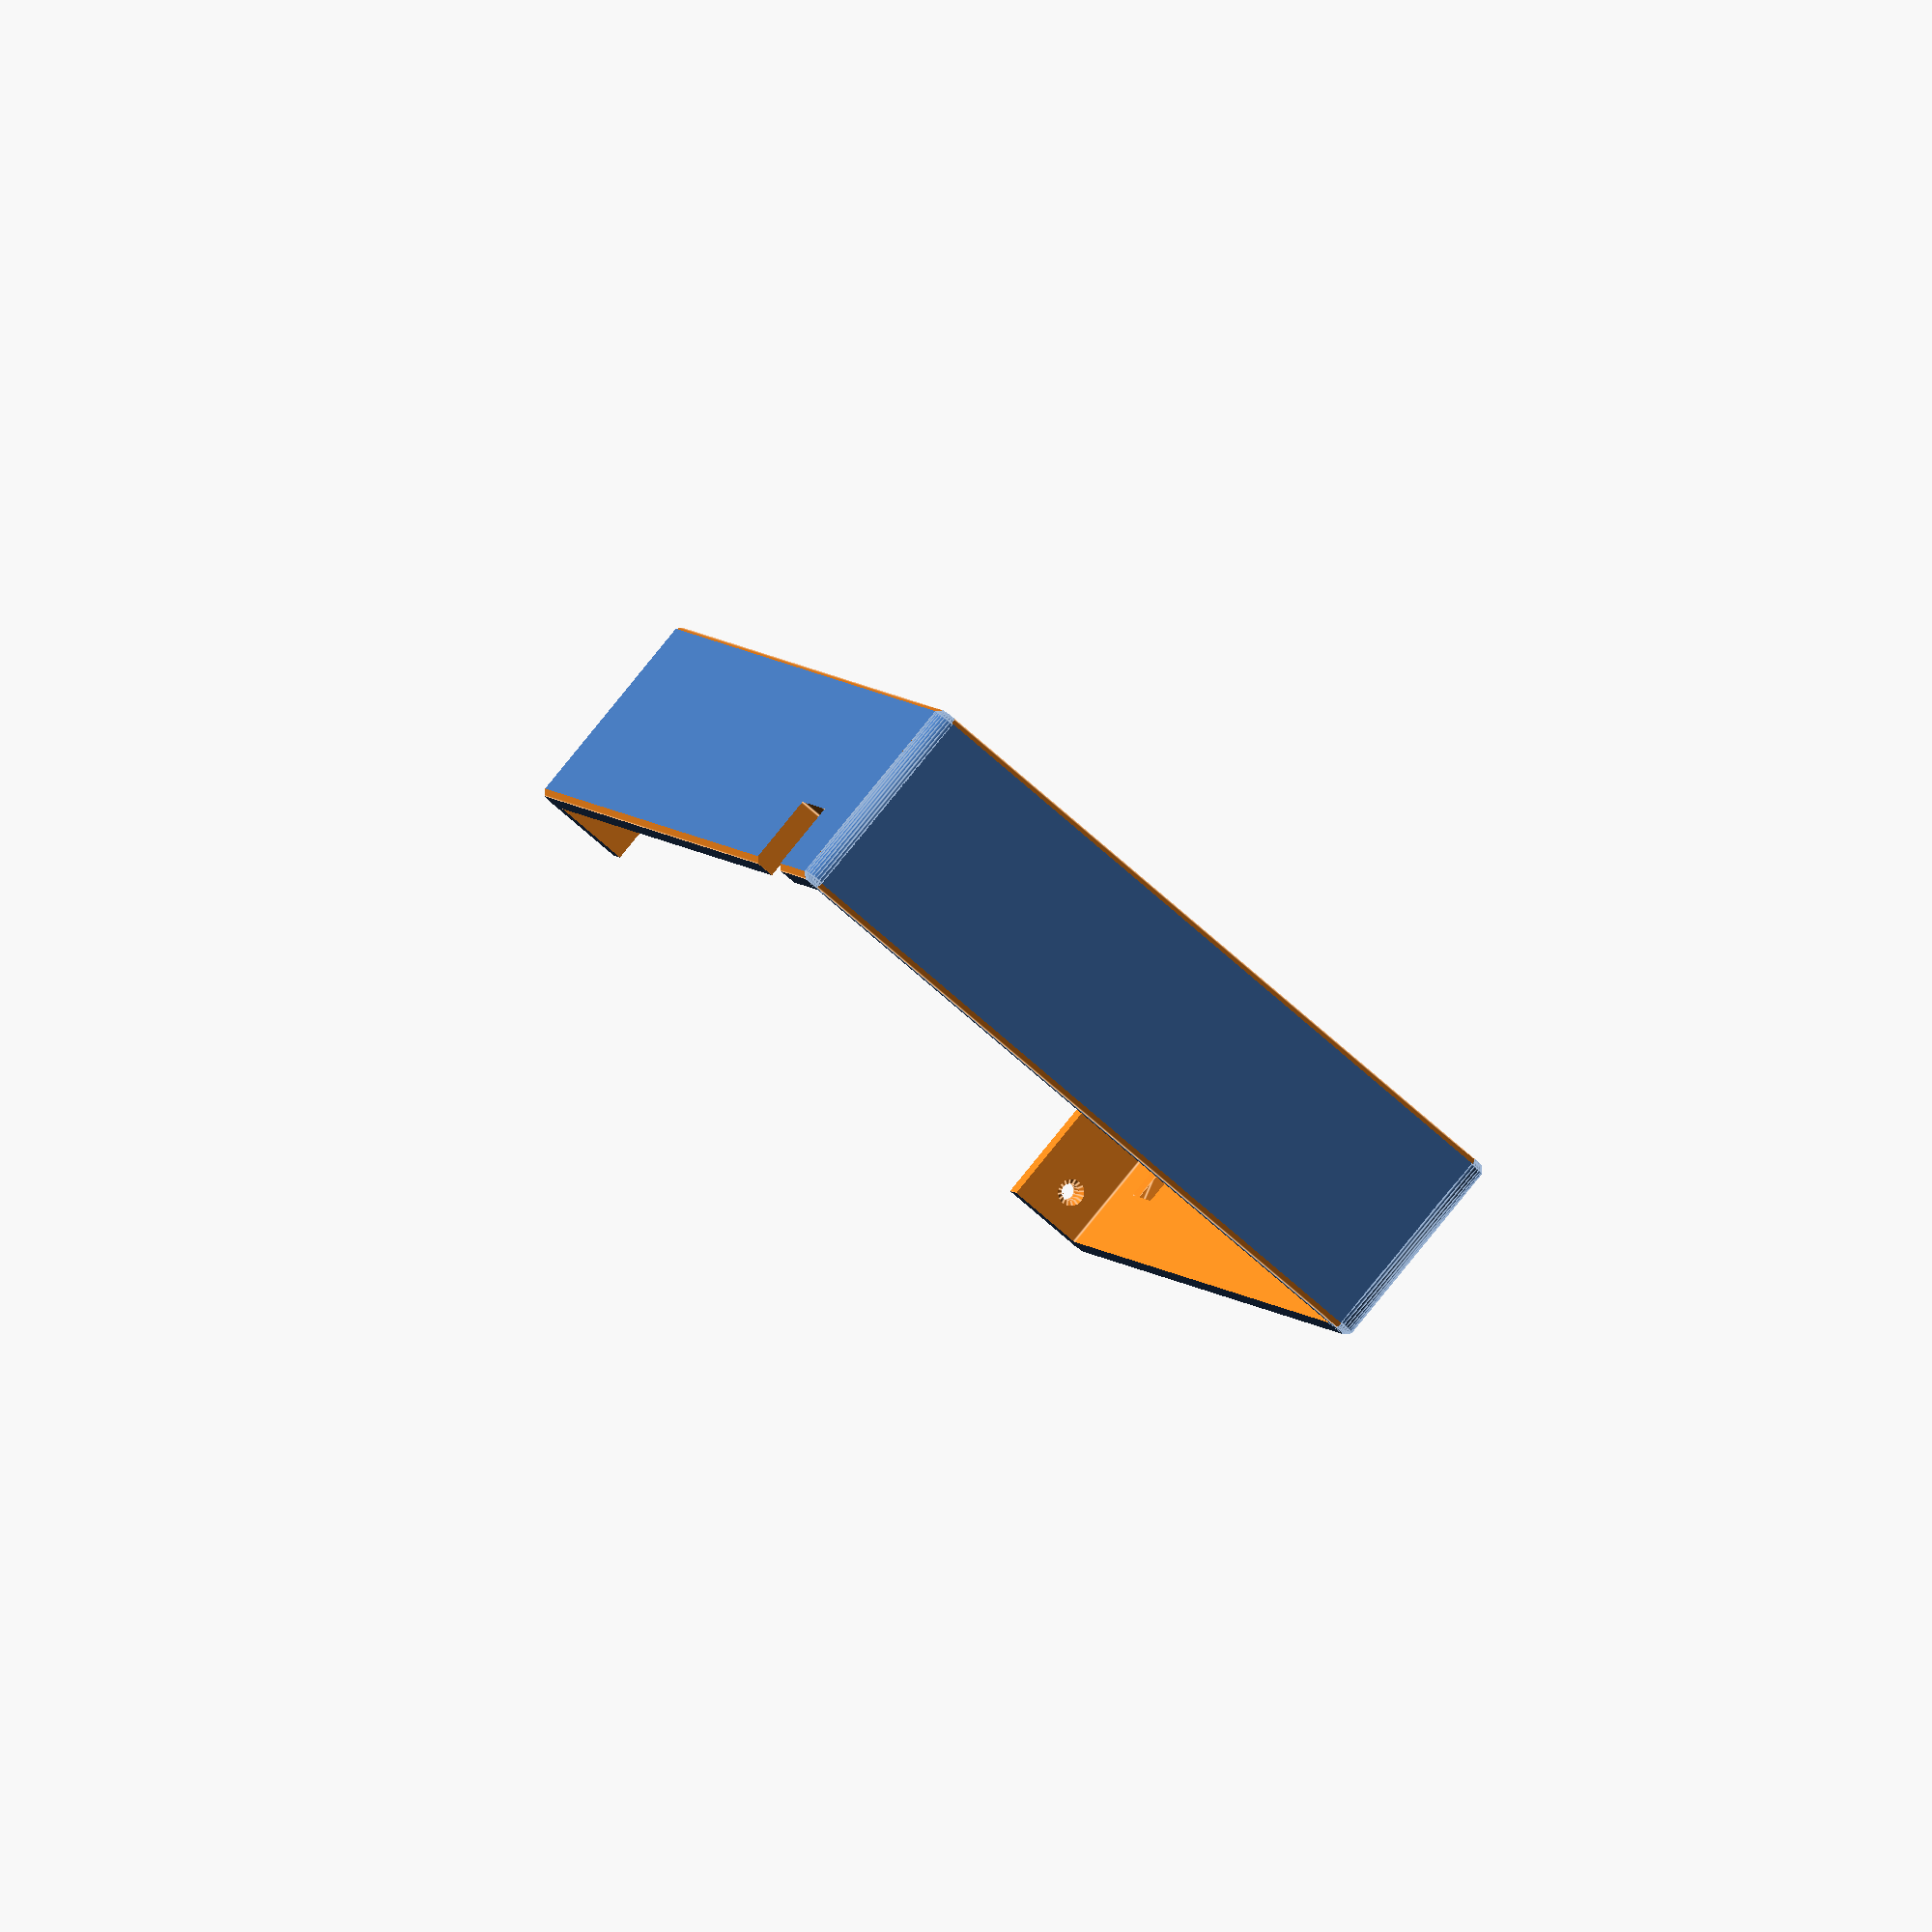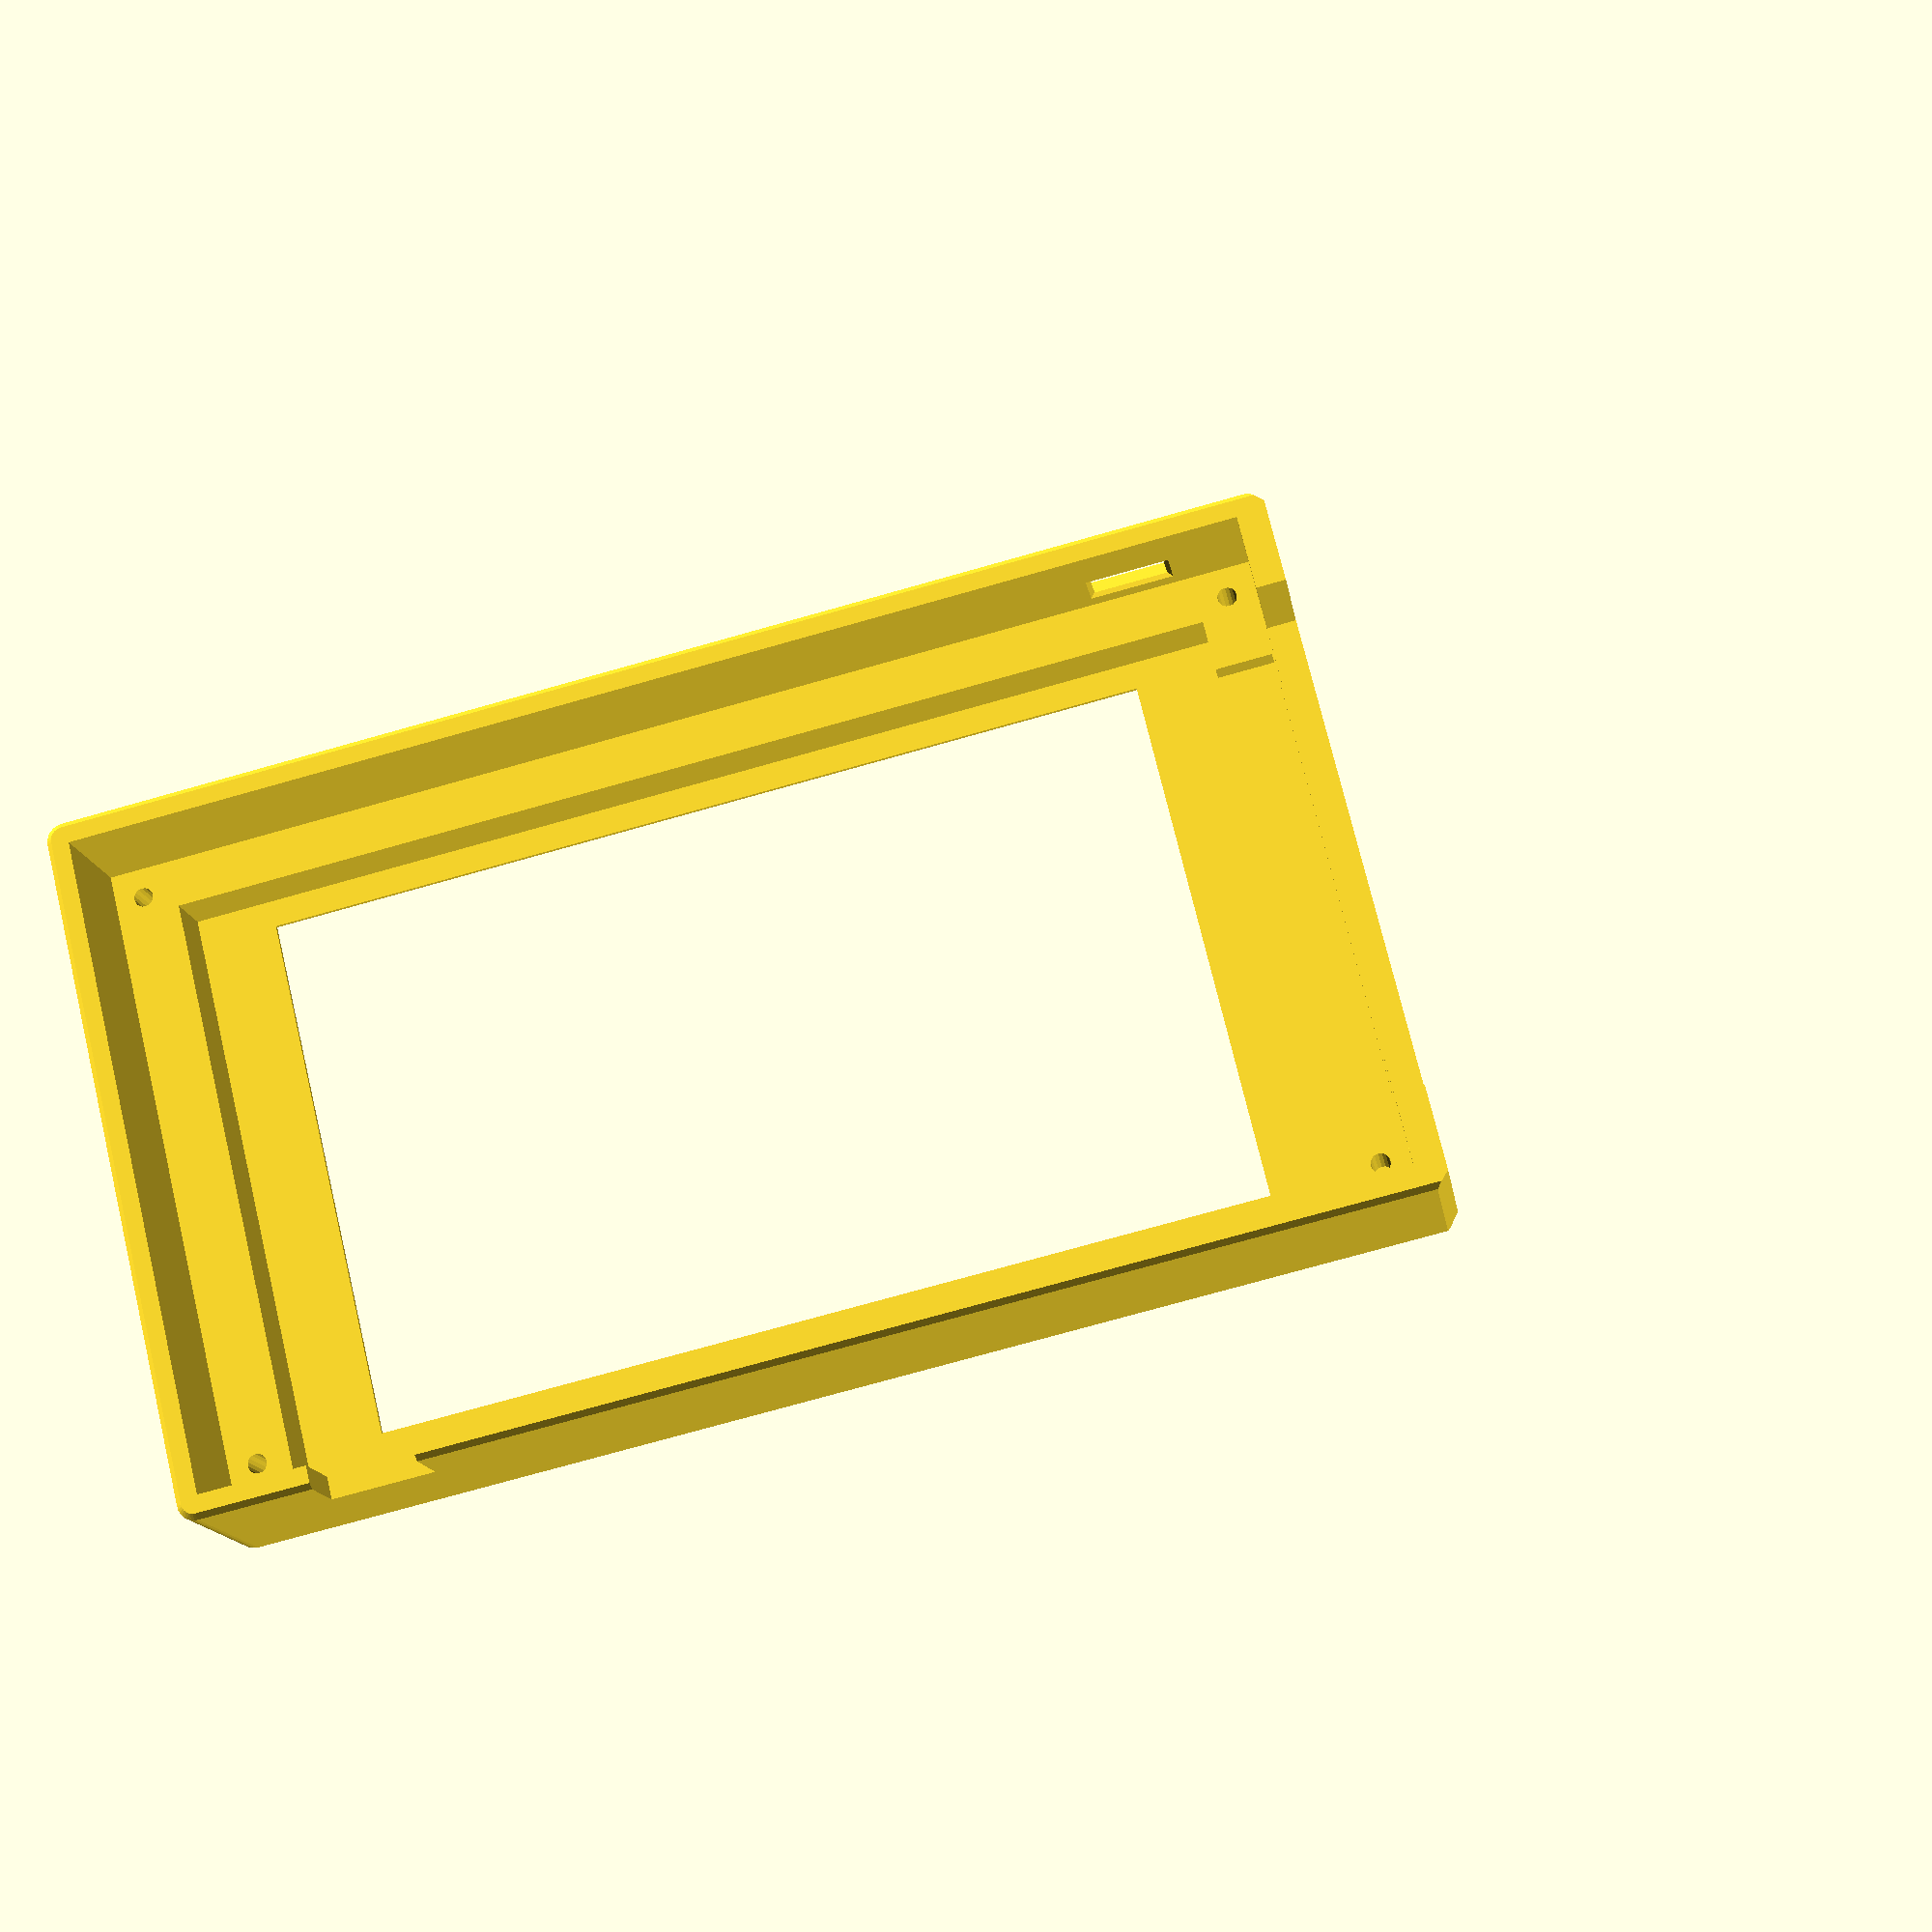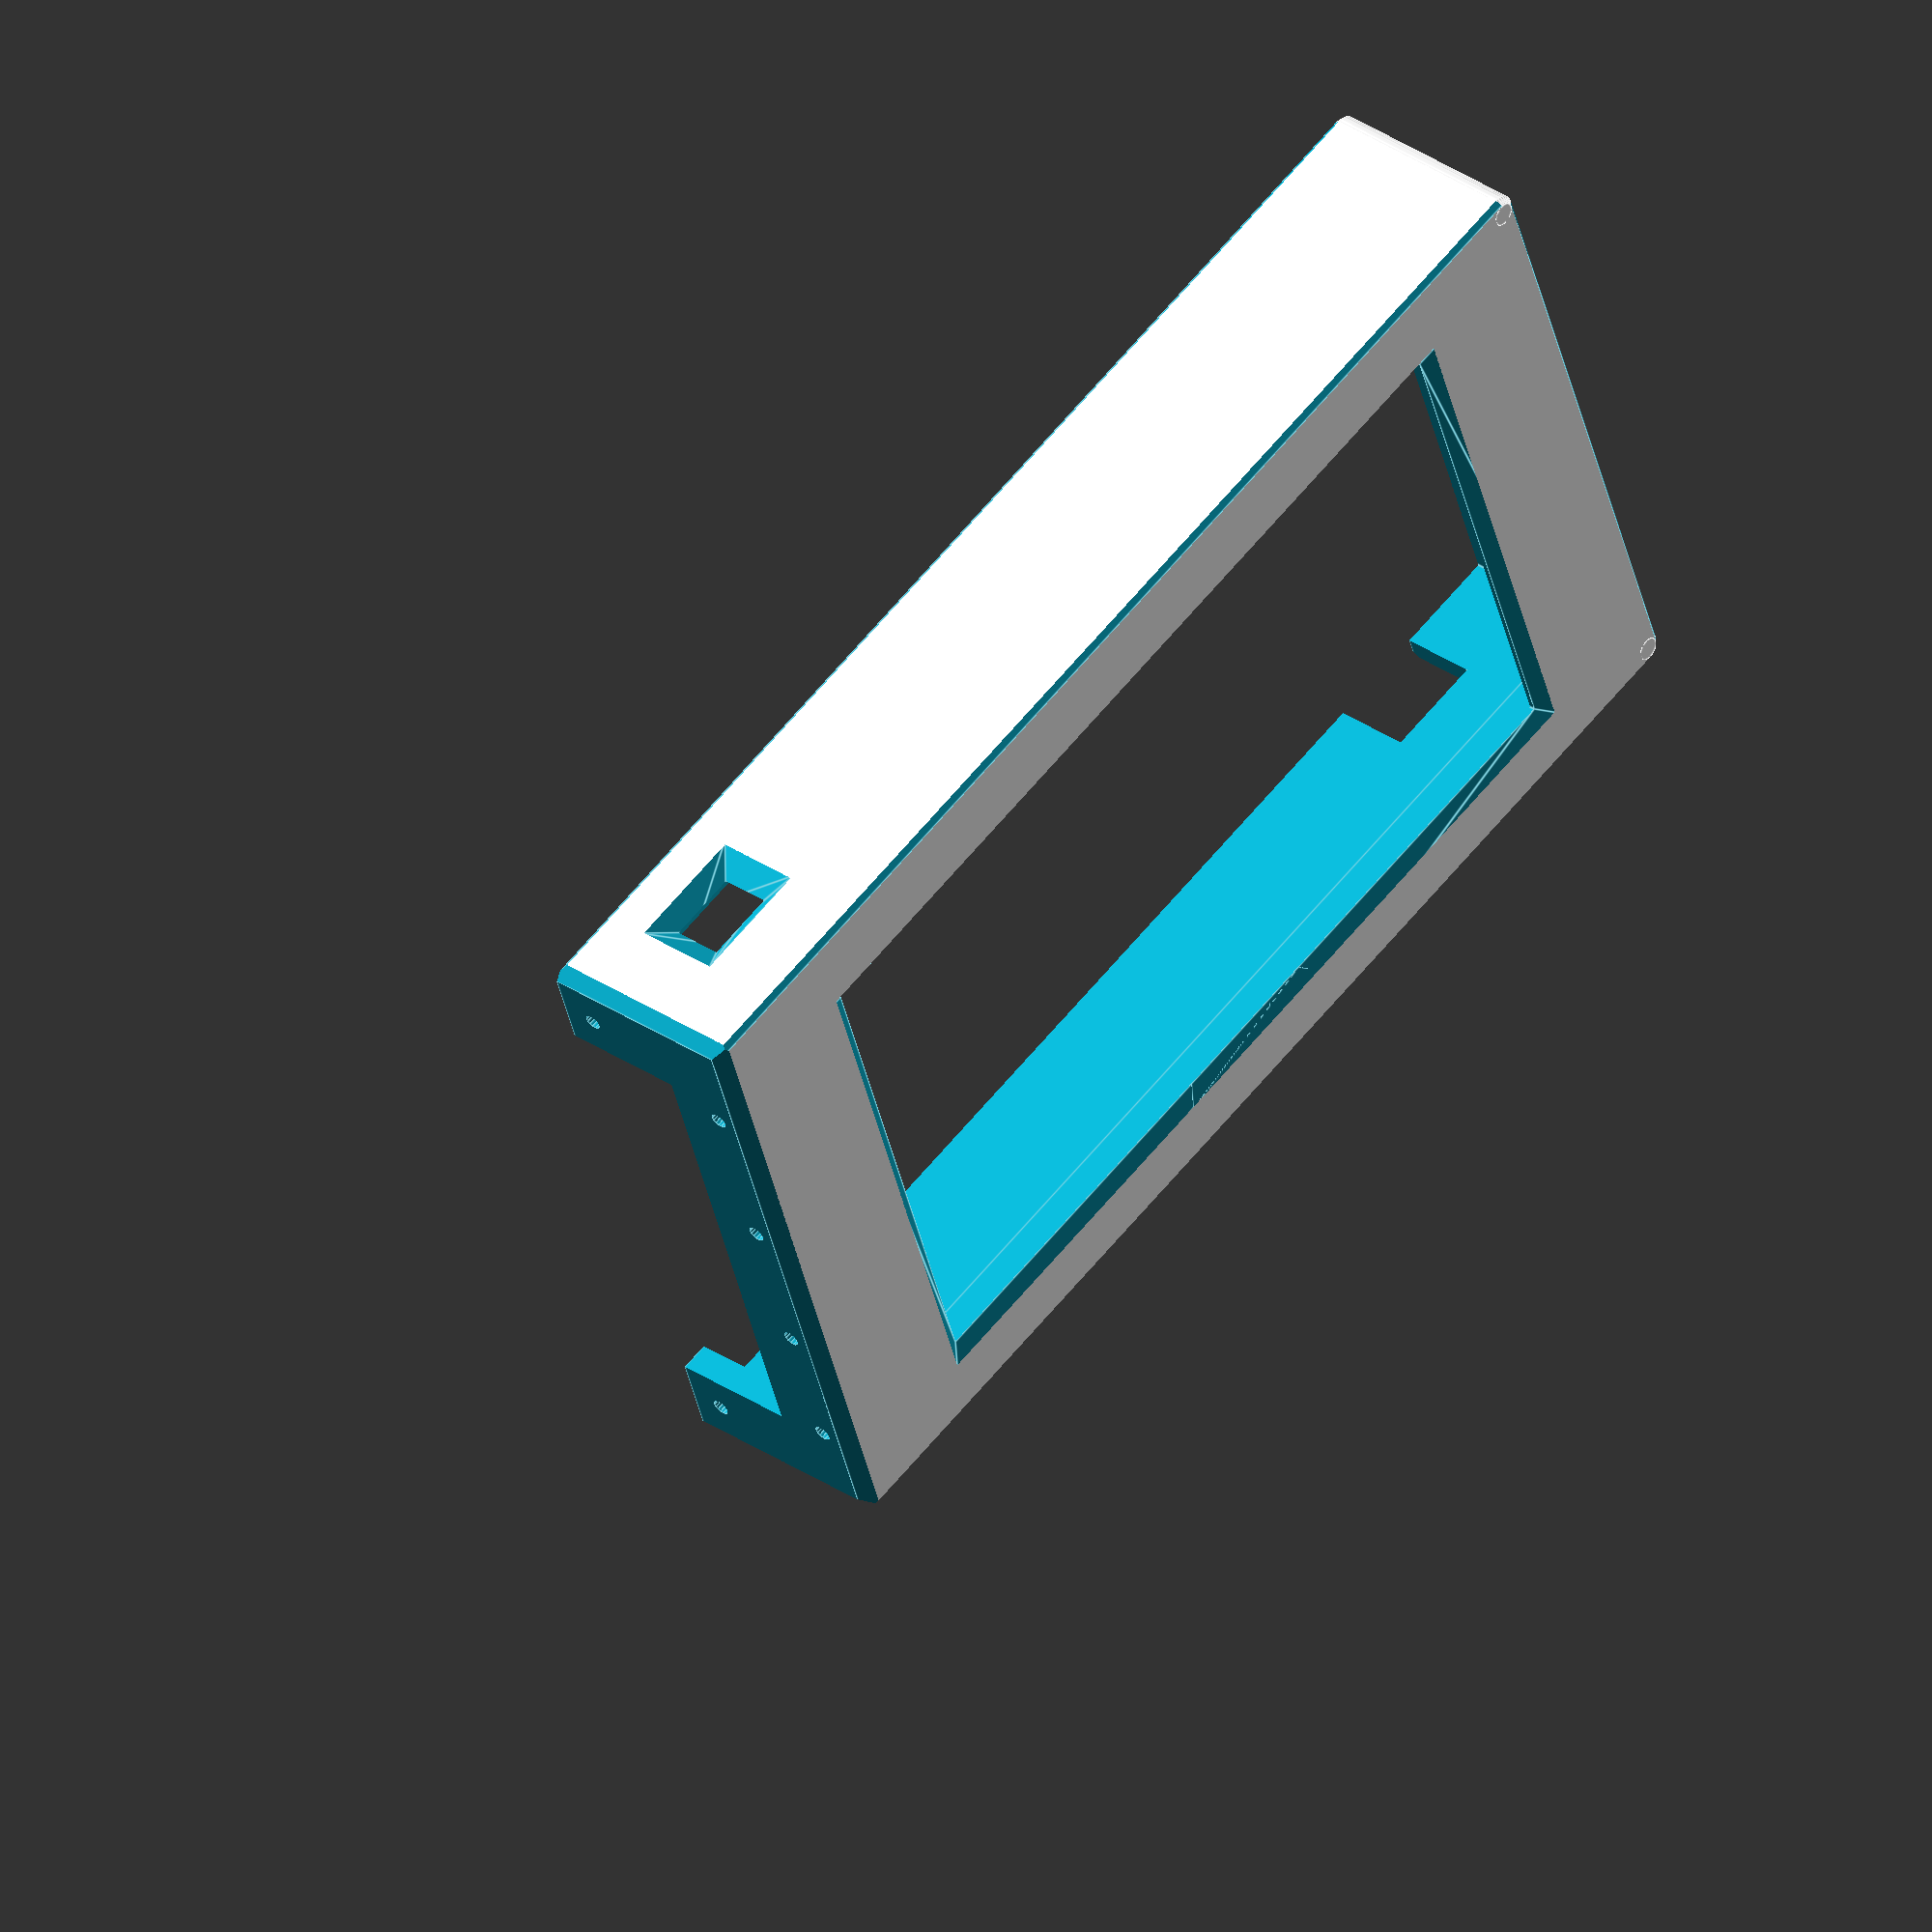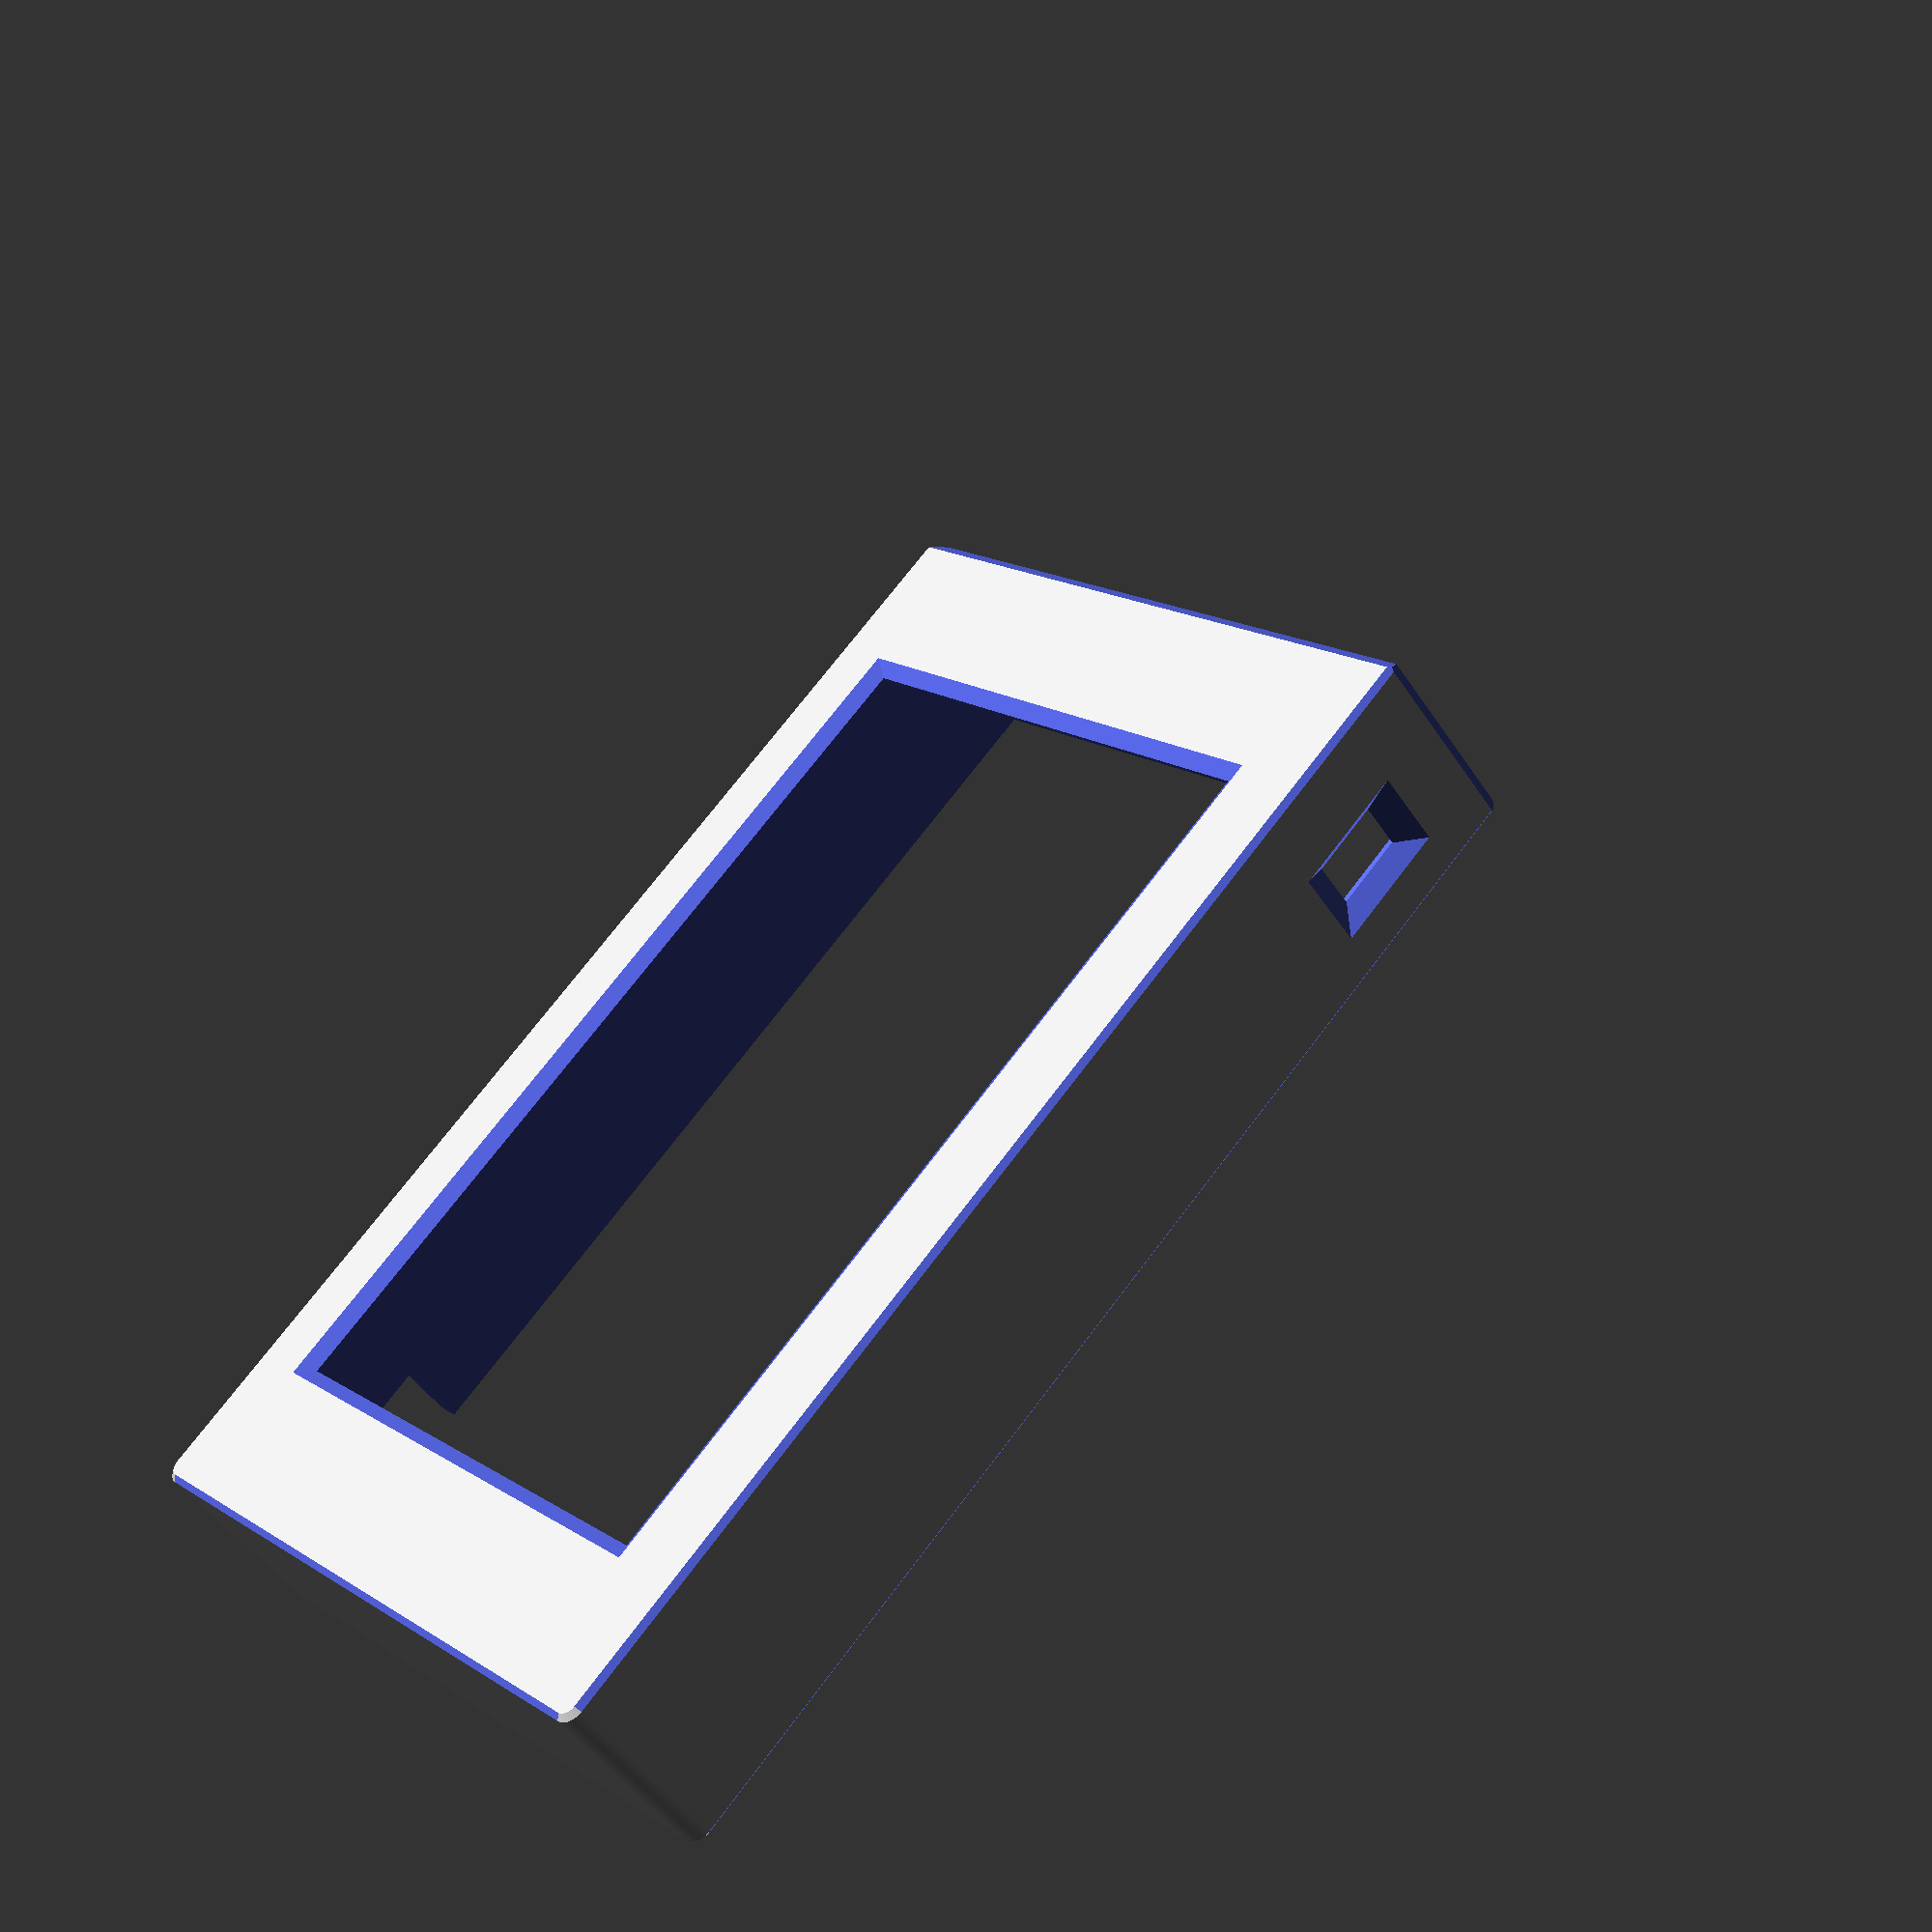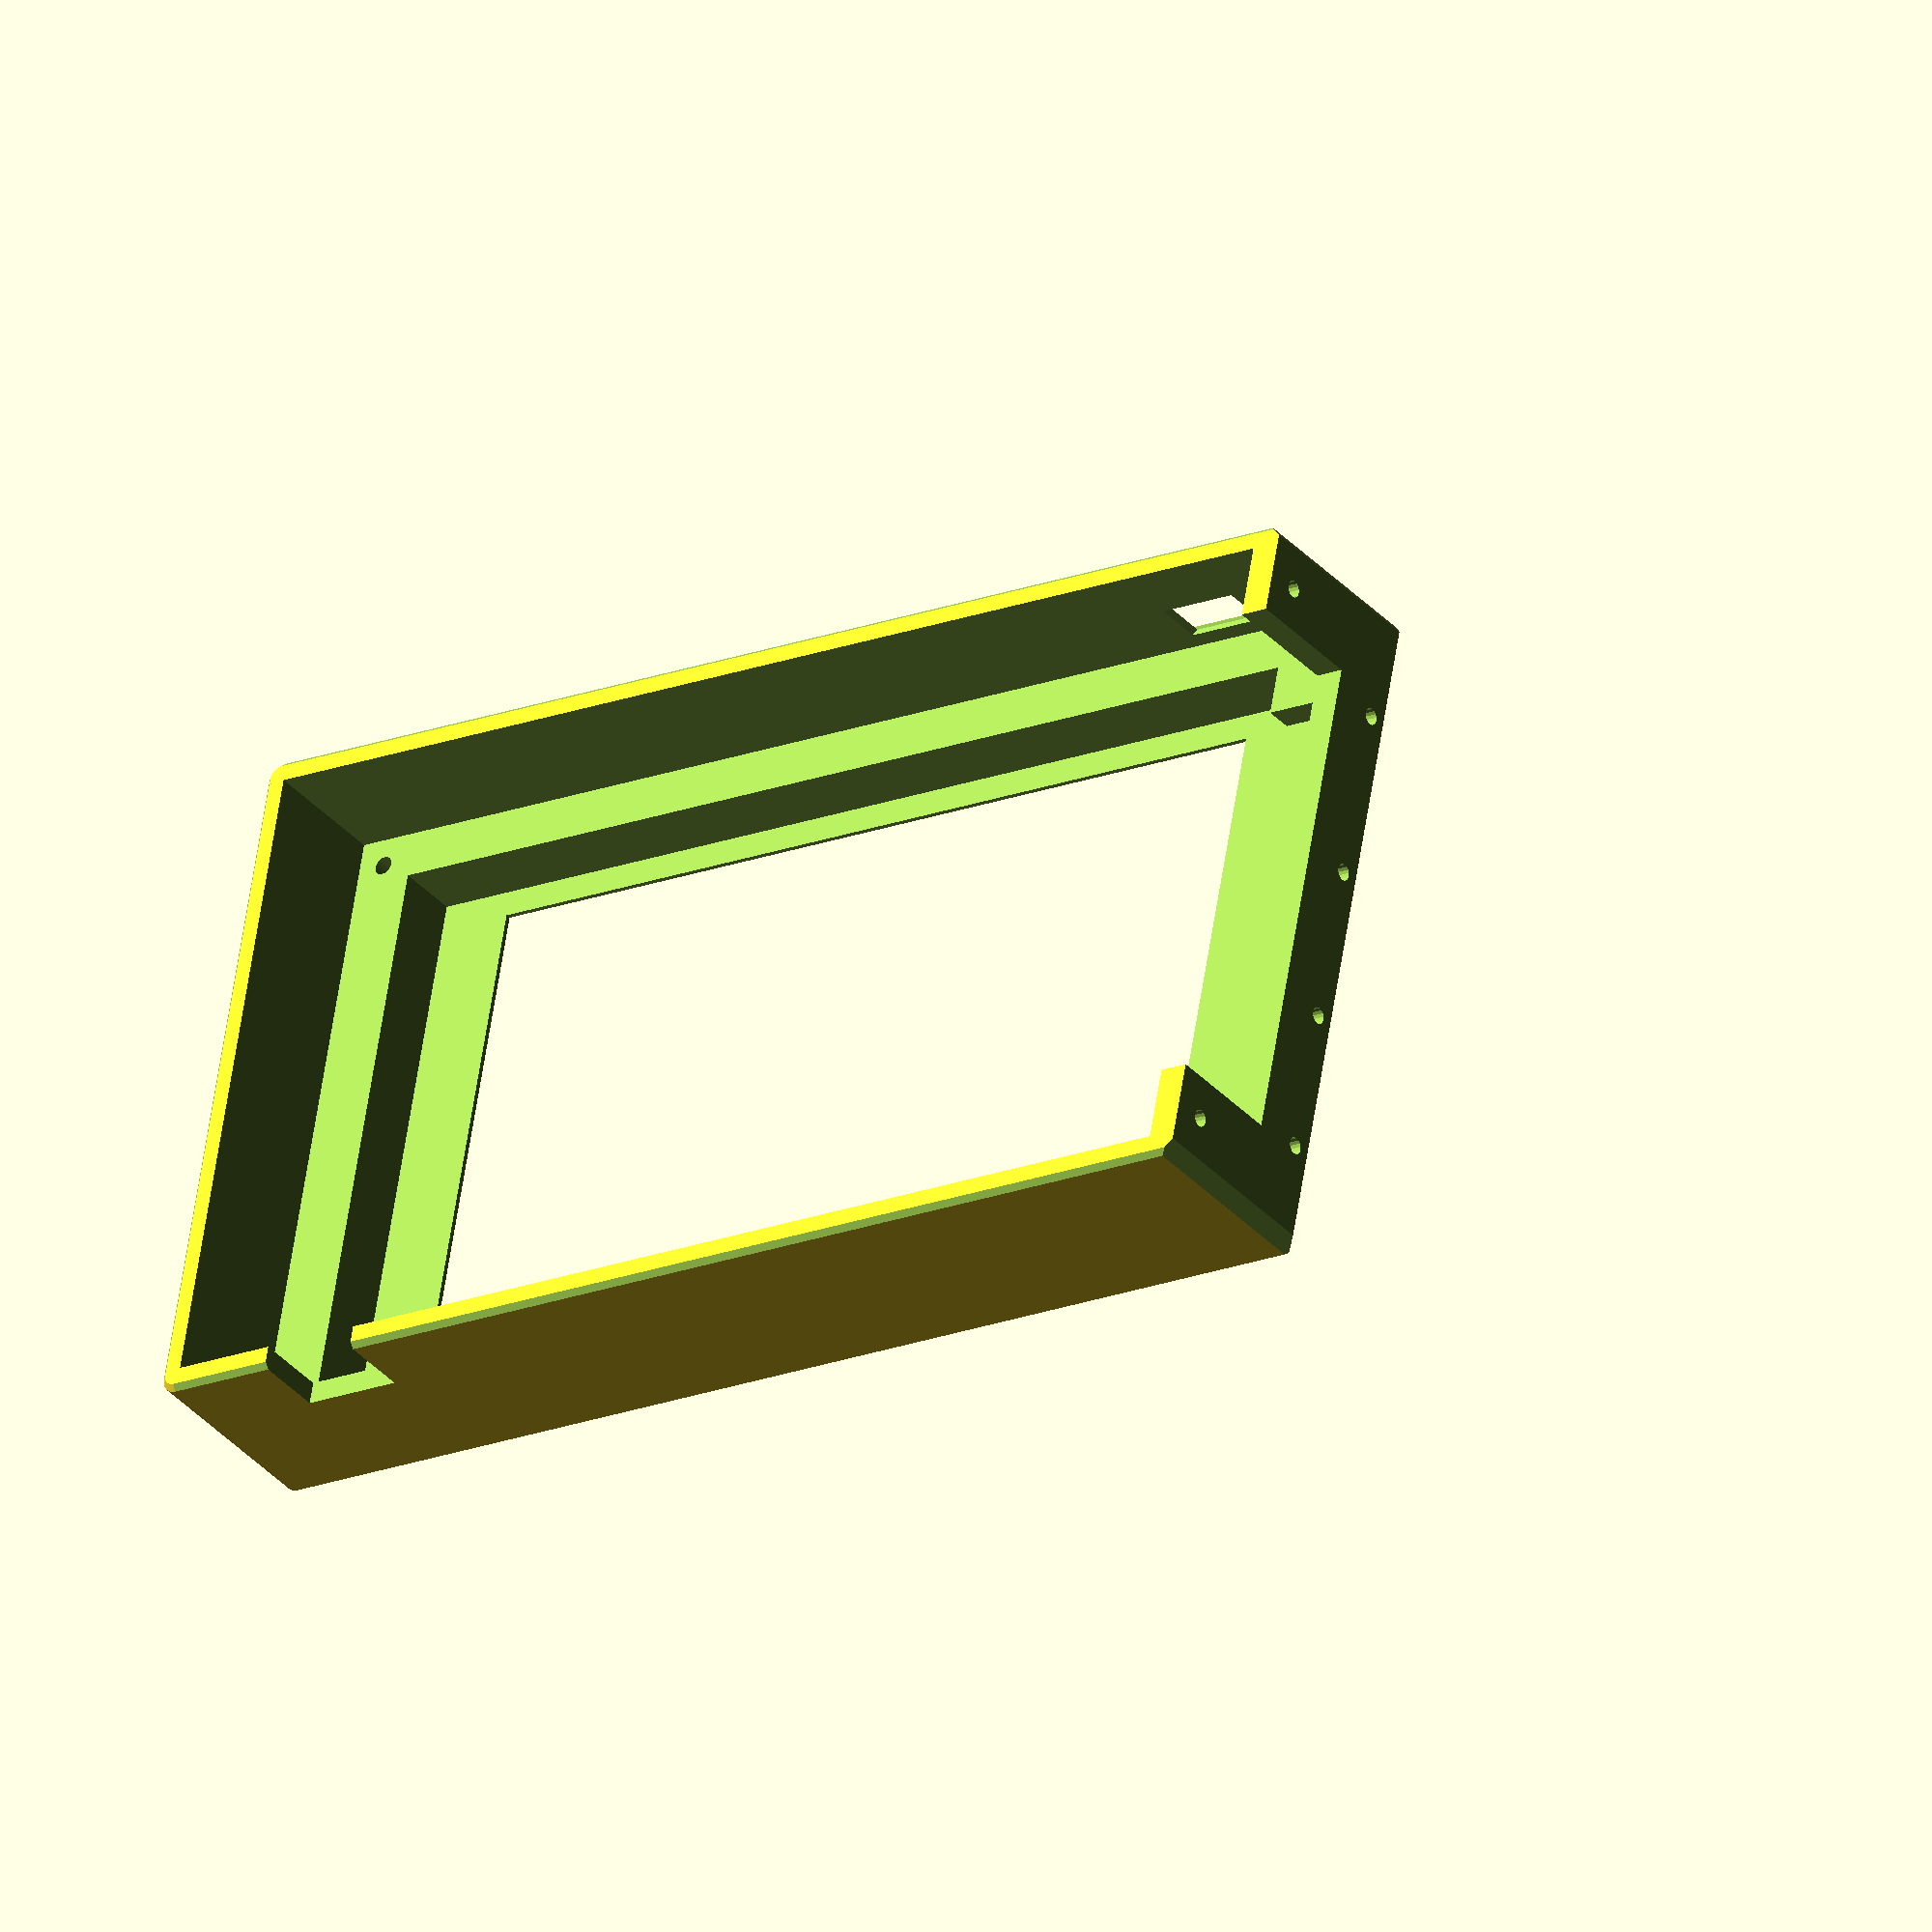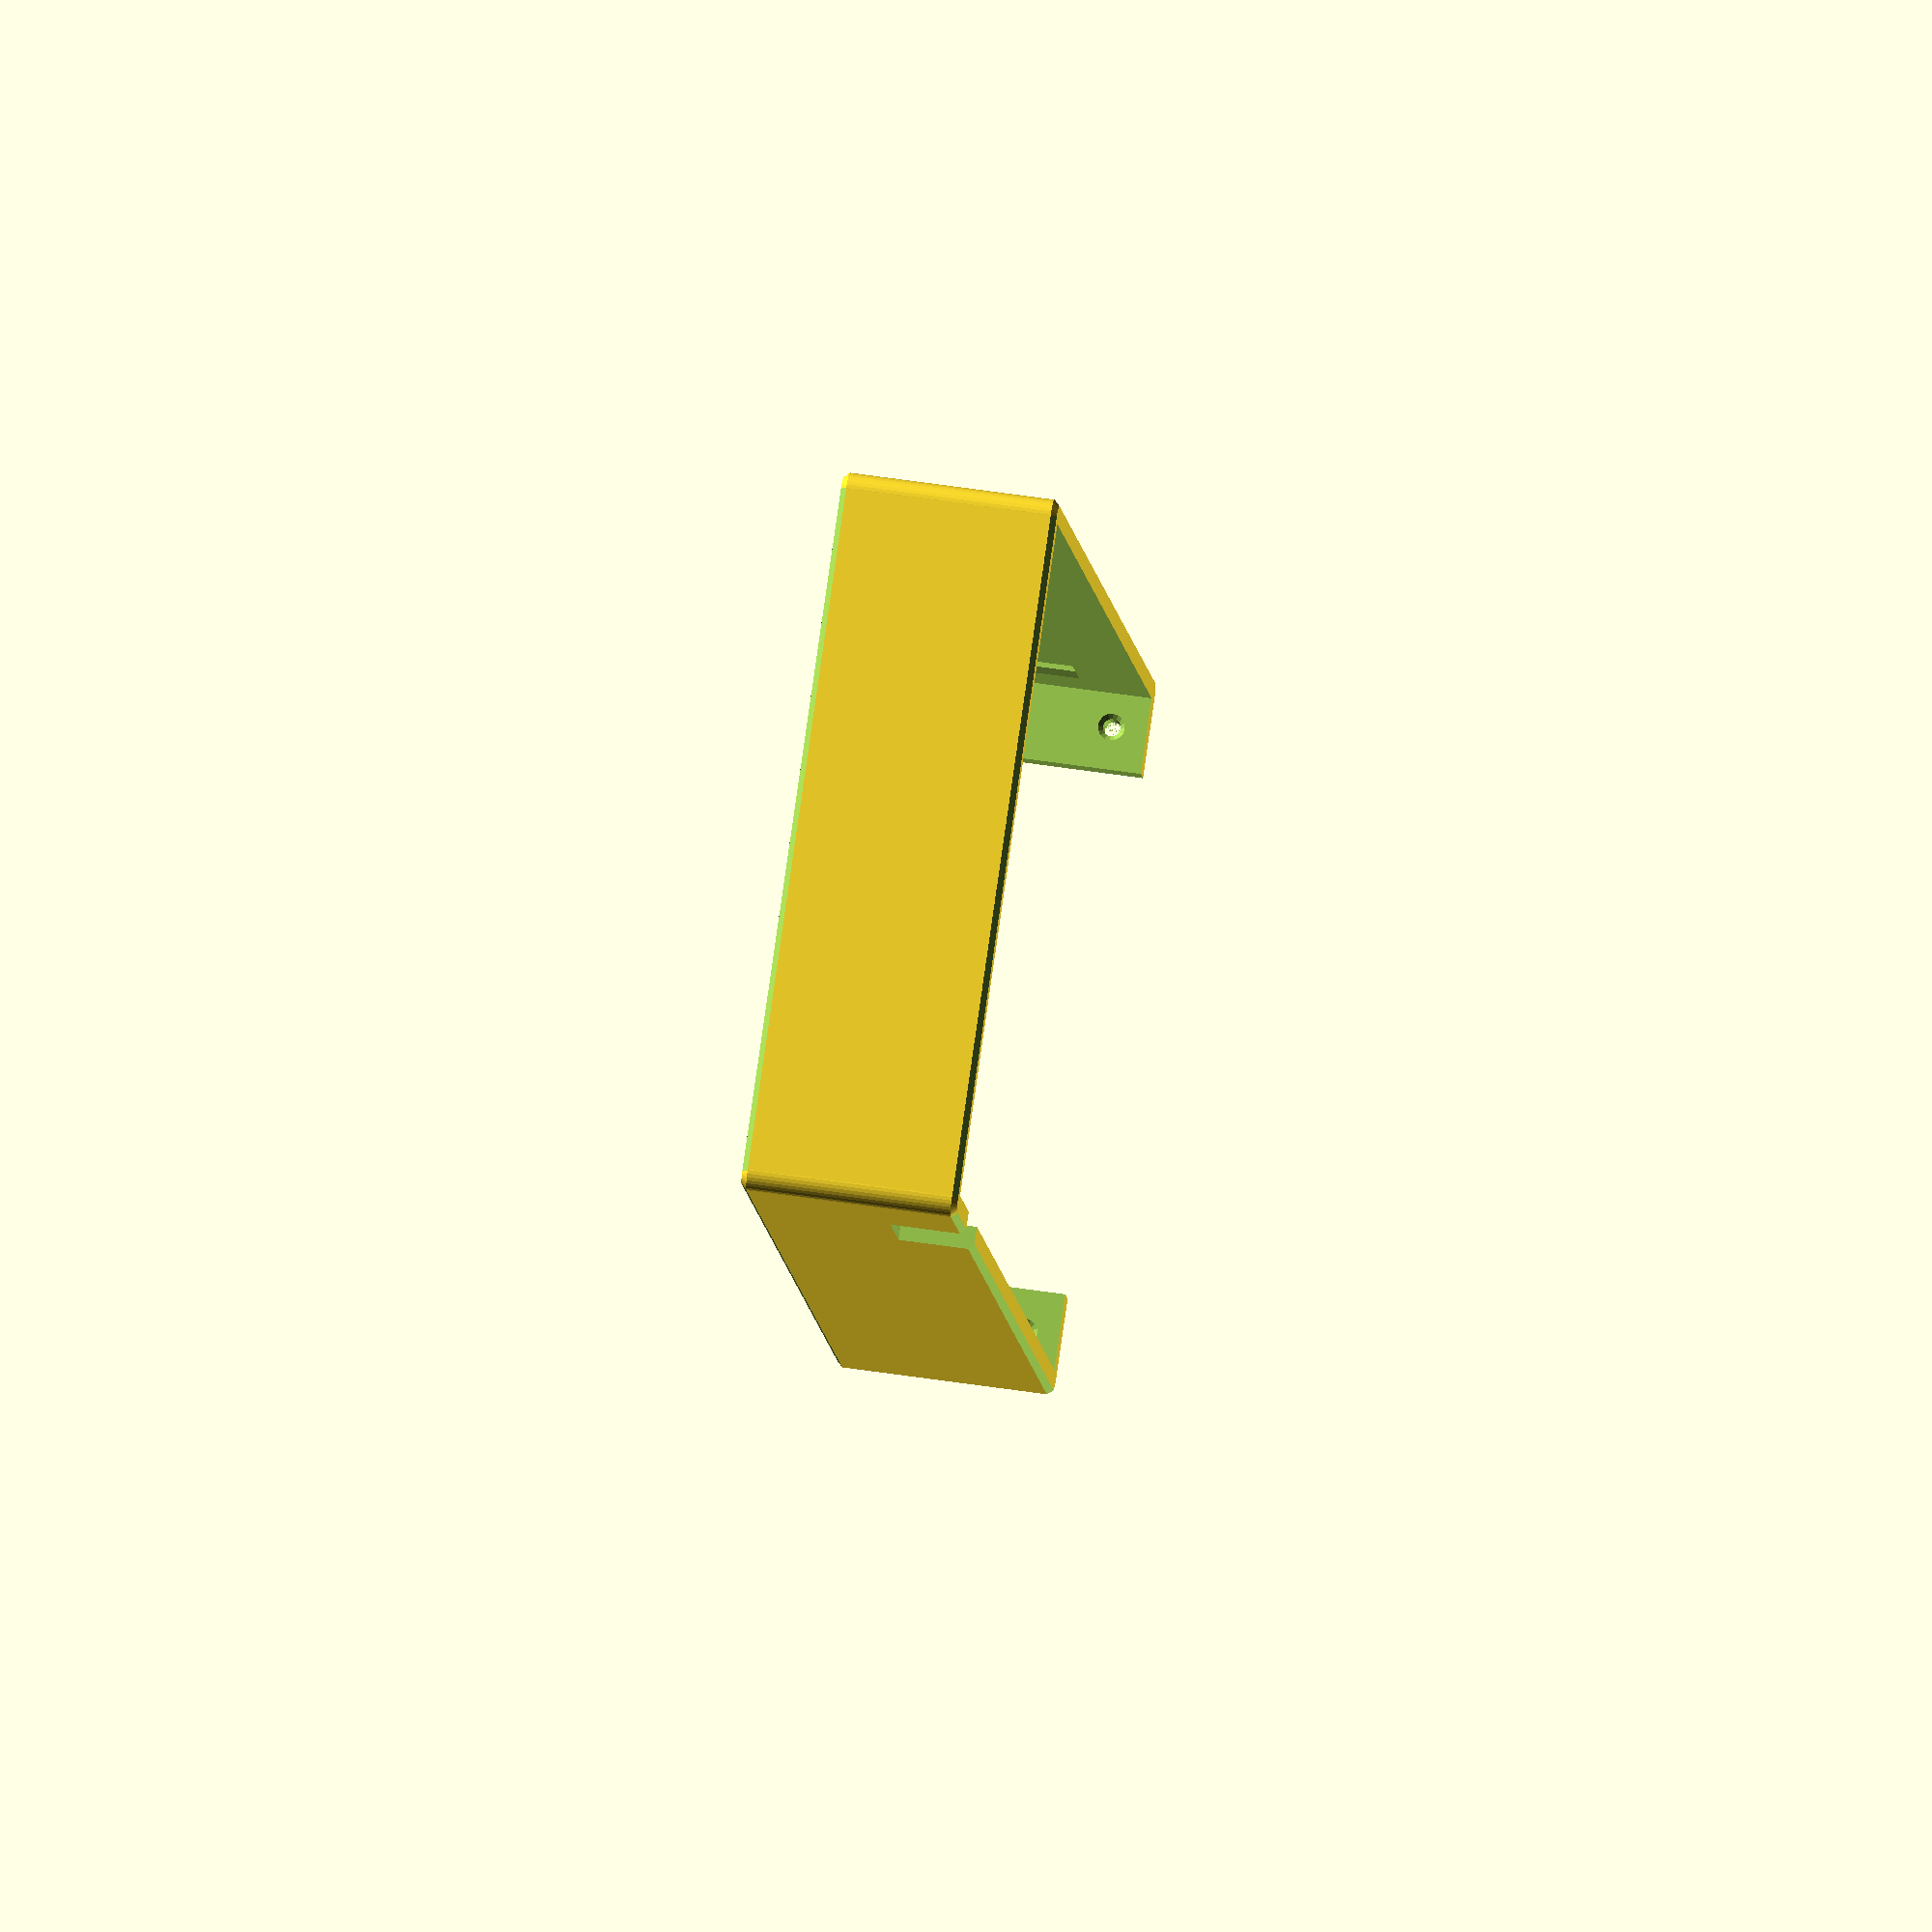
<openscad>
// OpenSCAD 2019.05
// LCD Case - enclosure, REV-001
// Joe Haas, KE0FF, 10/19/2023
// This is the IC900 controller clone enclosure which uses an NHD-240128WG LCD module
//	and custom button PCB
//
// Rev-001, 12/25/2023
//	initial code

////////////////////////////////////////////////////////////////////////////////
// plot directives.  Enable/disable plot features:
		
button = 0;			// button caps, 1 = normal, 2 = short (power)
vqbtn = 0;			// v/q button
sidesel = 1;		// main case, 1 = lcd side, 2 = button side, 3 = both
backsel = 0;		// back cover, 1 = lcd side, 2 = button side, 3 = both
dopcb = 0;			// display PCB for fit-check
doeclip = 0;		// back-side clip piece
dopiezo = 0;		// piezo cover
dordu = 0;			// RDU PCB for fit-check

////////////////////////////////////////////////////////////////////////////////

//----------------------------------------------------------------------------------------------------------------------
// User defined parameters.  Modify these to suit a particular application
// NOTE: All data in this file is in mm
//----------------------------------------------------------------------------------------------------------------------
// parametric variables:

// LCD screen panel thickness
scrnthk = 0.08*25.4;

// hole expansion to compensate 3D print overage
dskew = 0.3;
// interface PCB
pcbz = 14.3-scrnthk+.6;
pcbthk = 1.6;
// LCD mtg hole baselines
lbx = 4+162;
lbdx = 6.38 * 25.4;
lby = (95-4.5-1.5)-85;
lbdy = 3.35 * 25.4;

wthick = 3.5;
wthickt = 1.5;

bswid = 57;
bslen = 95;
bsoffs = 49;
bsoffsy = 41;

bsz = 30;
splitwid = 171 + (2*wthick);
width = 171 + (4*wthick)+bswid;
height = 14+13 + (wthickt) +2;
length = 95 + (2*wthick);
fht_in = 30;					// front inside depth
bheight = wthick;

bossht = 7.8;
crad = 5;
crad2 = crad/2;
chamfer = .8;
lcdz = height-14+4.5; //13+4.5;
scham = 4;

num1_thru = .09*25.4;
num1_thrd = .05*25.4;

// buttons
bwid = 7;				// y
blen = 12;				// x
bht = 6;				// z
bclr = .5;				// clearance
bapron = 2;				// apron clearance around periphery of button base
capron = bapron;		// raw apron around periphery of button base
bapht = 2;				// apron thickness
bnib = 2+.6;			// nib thickness
bcham = 3;				// corner radius
bsep = 1.5;
bpitchx = blen+bsep+(2*bapron);
bpitchy = bwid+bsep+(2*bapron);
bqwid = 25;				// y
bqlen = 6.5;			// x
brelief = 3;			// button protrusion
brocker = 1;			// rocker button lengthwise relief

dialr = (6.5)/2;		// dial thread rad
dialnutr = 12.6/2;		// dial nut
nthick = 2.5;			// dial mounting surface thickness
opvoidr = 25.4/2;
opv_deep = 4;			// sets depth of dial optical void
dial_deep = 10;			// vertical placement of dial mounting plane
shaft_len = 20;			// dial shaft length

hole1 = .06*25.4;

capronx = blen+(2*(bapron+bclr));
caprony = bwid+(2*(bapron+bclr));
capcham = 3;
stcham = 2.5;
stht = 6.4+bapht+.6;

piezx = 85;
piezo_dia = 34.8+.5;
piezo_id = 26;
piezo_ht = 8;

// light dome
domex = 3.5+wthick+12.55;
domey = 3.5+wthick+26.44;
domedia = 25.4;

// contrast pot knob
cpotx = 3.5+wthick+149.9;
cpoty = 3.5+wthick+.7;
pknobdia = 14;
pknobht = 6;

echo("cpotx", cpotx);

///////////////////////////////////////////////////////////////////////////////
// plot directive processing //////////////////////////////////////////////////
if(button==1){
	cap(model=1);
}
if(button==2){
	cap(model=1, capht=4);
}

if(vqbtn){
	vq();
}

if(sidesel){
	caset(side=sidesel);
}

if(dopcb){
	difference(){
		mainpcb();
//		translate([175,-10,-10]) cube([200,150, 40]);		// debug section
	}
}
//pbsw();


if(dordu){
	rdu();
}

if(doeclip){
	edgeclip();
}

if((backsel==1)||(backsel==3)){
	back1();
}

if((backsel==2)||(backsel==3)){
	back2();
}


if(dopiezo){
	translate([piezx,77,2*wthick]) rotate([180,0,0]) piezo(model = 1, depth=3*wthick, film = 1);
}

///////////////////////////////////////////////////////////////////////////////

// test instantiations

//translate([cpotx,cpoty,pcbz]) cpknob(model = 1);

		
//translate([105,50,2*wthick]) rotate([180,0,0]) piezo(model = 1, depth=3*wthick, film = 1);

//backlight(model = 0);

//hdr20(model=0);

//translate([3.5,3.5,lcdz-scrnthk-.6]) lcdpcb();


//translate([width-(bsoffs)+bpitchx,length-17,height-dial_deep]) dial(model=1);

//spilot();
//translate([width-(bsoffs),length-bsoffsy,height]) cap(model=1);
//translate([width-(bsoffs)-3,length-19,height]) vq(model=1);

//lcd();
//lid();

//bcaps();

//dial(model=0);
//translate([210,12,15.25]) cylinder(r1=2, r2=0, h=12, $fn=16);

/////////////////////////////////////////////////////////////////////////////////////
module mainpcb(mode=0){

pgmz = .2*25.4;
jlcdz = 8.9;
rj45z = 13.2;

	translate([10-5.8,3.5,pcbz]){
		if(mode==0){
		// RJ45 test fit
//			translate([0,0,-(13.5)]) cube([10,10,13.5]);
		}
		// pgm conn
		color("white") translate([116,63,-pgmz]) cube([7.4,14.6,pgmz]);
		// lcd conn
		color("brown") translate([164.5-3.5,22.5-4.2,-jlcdz]) cube([7.4,23.1,jlcdz]);
		// rj45 conn
		color("white") translate([14.25,77.8,-rj45z]) cube([15.8,15.8,rj45z]);

		difference(){
			// pcb substrate
			color("green")cube([160+74,94.5,1.6]);
			translate([width-(bsoffs)+bpitchx-4.2,length-17-3.5,-10]) cylinder(r=31/2, h=30, $fn=64, center=false);
			translate([width-(bsoffs)+bpitchx-4.2,length-17-3.5+(31/2),0]) cube([31,31,10],center=true);
			translate([174,4,0]) cube([11,17,10],center=true);
			translate([174,92,0]) cube([11,17,10],center=true);
			// 20p header
			translate([170-5.8-.7,18.5,0]) hdr20(model=0);
			// backlight -
			translate([170-2.7-.7,58,0]) backlight(model=0);
			translate([-.7,0,0]) lcd(mtg=true);
			if(mode==0){
				translate([-10+5.8,-3.5,-10.95-14.3]){
					// button spacers
					translate([width-(bsoffs),length-bsoffsy,height]) pbsw(model=mode);
					translate([width-(bsoffs)+bpitchx,length-bsoffsy,height]) pbsw(model=mode);
					translate([width-(bsoffs)+(2*bpitchx),length-bsoffsy,height]) pbsw(model=mode);
					
					translate([width-(bsoffs),length-bsoffsy-bpitchy,height]) pbsw(model=mode);
					translate([width-(bsoffs)+bpitchx,length-bsoffsy-bpitchy,height]) pbsw(model=mode);
					translate([width-(bsoffs)+(2*bpitchx),length-bsoffsy-bpitchy,height]) pbsw(model=mode);
					
					translate([width-(bsoffs),length-bsoffsy-(2*bpitchy),height]) pbsw(model=mode);
					translate([width-(bsoffs)+bpitchx,length-bsoffsy-(2*bpitchy),height]) pbsw(model=mode);
					translate([width-(bsoffs)+(2*bpitchx),length-bsoffsy-(2*bpitchy),height]) pbsw(model=mode);
					
					translate([width-(bsoffs),length-bsoffsy-(3*bpitchy),height]) pbsw(model=mode);
					translate([width-(bsoffs)+bpitchx,length-bsoffsy-(3*bpitchy),height]) pbsw(model=mode);
					translate([width-(bsoffs)+(2*bpitchx),length-bsoffsy-(3*bpitchy),height]) pbsw(model=mode);
					
					translate([width-(bsoffs),length-bsoffsy-(4*bpitchy),height]) pbsw(model=mode);
					translate([width-(bsoffs)+bpitchx,length-bsoffsy-(4*bpitchy),height]) pbsw(model=mode);
					translate([width-(bsoffs)+(2*bpitchx),length-bsoffsy-(4*bpitchy),height]) pbsw(model=mode);
				
					// v/q toggles
					bqswoffs = (bqwid/2)-1;
					translate([width-(bsoffs)-3,length-19-bqswoffs,height]) pbsw(model=mode);
					translate([width-(bsoffs)-3,length-19+bqswoffs,height]) pbsw(model=mode);
					translate([width-11,length-19-bqswoffs,height]) pbsw(model=mode);
					translate([width-11,length-19+bqswoffs,height]) pbsw(model=mode);
				}
			}
			// spacer screw holes
			translate([width-(bsoffs)-4.2,length-bsoffsy-3.5,15]) cap(model=12);
	//		translate([width-(bsoffs)-4.2,length-bsoffsy-3.5,15]) cap(model=13);
			
			translate([width-(bsoffs)+(2*bpitchx)-4.2,length-bsoffsy-3.5,15]) cap(model=10);
			translate([width-(bsoffs)+(2*bpitchx)-4.2,length-bsoffsy-3.5,15]) cap(model=13);
	
			translate([width-(bsoffs)-4.2,length-bsoffsy-(2*bpitchy)-3.5,15]) cap(model=10);
	
//			translate([width-(bsoffs)-4.2,length-bsoffsy-(2*bpitchy)-3.5,15]) cap(model=12);
			translate([width-(bsoffs)+(2*bpitchx)-4.2,length-bsoffsy-(2*bpitchy)-3.5,15]) cap(model=10);	
			translate([width-(bsoffs)+(2*bpitchx)-4.2,length-bsoffsy-(4*bpitchy)-3.5,15]) cap(model=11);
	
			translate([width-(bsoffs)-4.2,length-bsoffsy-(4*bpitchy)-3.5,15]) cap(model=10);

			// debug hog-off
			translate([200,-.1,-.1]) cube([splitwid+.1,length+5,height+5]);
		}
	}
	if(mode==1){
		translate([0,0,-10.95]){
			// button spacers
			translate([width-(bsoffs),length-bsoffsy,height]) pbsw(model=mode);
			translate([width-(bsoffs)+bpitchx,length-bsoffsy,height]) pbsw(model=mode);
			translate([width-(bsoffs)+(2*bpitchx),length-bsoffsy,height]) pbsw(model=mode);
			
			translate([width-(bsoffs),length-bsoffsy-bpitchy,height]) pbsw(model=mode);
			translate([width-(bsoffs)+bpitchx,length-bsoffsy-bpitchy,height]) pbsw(model=mode);
			translate([width-(bsoffs)+(2*bpitchx),length-bsoffsy-bpitchy,height]) pbsw(model=mode);
			
			translate([width-(bsoffs),length-bsoffsy-(2*bpitchy),height]) pbsw(model=mode);
			translate([width-(bsoffs)+bpitchx,length-bsoffsy-(2*bpitchy),height]) pbsw(model=mode);
			translate([width-(bsoffs)+(2*bpitchx),length-bsoffsy-(2*bpitchy),height]) pbsw(model=mode);
			
			translate([width-(bsoffs),length-bsoffsy-(3*bpitchy),height]) pbsw(model=mode);
			translate([width-(bsoffs)+bpitchx,length-bsoffsy-(3*bpitchy),height]) pbsw(model=mode);
			translate([width-(bsoffs)+(2*bpitchx),length-bsoffsy-(3*bpitchy),height]) pbsw(model=mode);
			
			translate([width-(bsoffs),length-bsoffsy-(4*bpitchy),height]) pbsw(model=mode);
			translate([width-(bsoffs)+bpitchx,length-bsoffsy-(4*bpitchy),height]) pbsw(model=mode);
			translate([width-(bsoffs)+(2*bpitchx),length-bsoffsy-(4*bpitchy),height]) pbsw(model=mode);
		
			// v/q toggles
			bqswoffs = (bqwid/2)-1;
			translate([width-(bsoffs)-3,length-19-bqswoffs,height]) pbsw(model=mode);
			translate([width-(bsoffs)-3,length-19+bqswoffs,height]) pbsw(model=mode);
			translate([width-11,length-19-bqswoffs,height]) pbsw(model=mode);
			translate([width-11,length-19+bqswoffs,height]) pbsw(model=mode);
		}
	}
}

module bcaps(mode=1){
	translate([0,0,0]){
		// button caps
		translate([width-(bsoffs),length-bsoffsy,height]) cap(model=mode, colr=2);
		translate([width-(bsoffs)+bpitchx,length-bsoffsy,height]) cap(model=mode);
		translate([width-(bsoffs)+(2*bpitchx),length-bsoffsy,height]) cap(model=mode);
		
		translate([width-(bsoffs),length-bsoffsy-bpitchy,height]) cap(model=mode);
		translate([width-(bsoffs)+bpitchx,length-bsoffsy-bpitchy,height]) cap(model=mode);
		translate([width-(bsoffs)+(2*bpitchx),length-bsoffsy-bpitchy,height]) cap(model=mode);
		
		translate([width-(bsoffs),length-bsoffsy-(2*bpitchy),height]) cap(model=mode);
		translate([width-(bsoffs)+bpitchx,length-bsoffsy-(2*bpitchy),height]) cap(model=mode);
		translate([width-(bsoffs)+(2*bpitchx),length-bsoffsy-(2*bpitchy),height]) cap(model=mode);
		
		translate([width-(bsoffs),length-bsoffsy-(3*bpitchy),height]) cap(model=mode);
		translate([width-(bsoffs)+bpitchx,length-bsoffsy-(3*bpitchy),height]) cap(model=mode);
		translate([width-(bsoffs)+(2*bpitchx),length-bsoffsy-(3*bpitchy),height]) cap(model=mode);
		
		translate([width-(bsoffs),length-bsoffsy-(4*bpitchy),height]) cap(model=mode);
		translate([width-(bsoffs)+bpitchx,length-bsoffsy-(4*bpitchy),height]) cap(model=mode);
		translate([width-(bsoffs)+(2*bpitchx),length-bsoffsy-(4*bpitchy),height]) cap(model=mode);
	
		// v/q toggles
		translate([width-(bsoffs)-3,length-19,height]) vq(model=mode);
		translate([width-11,length-19,height]) vq(model=mode);
	}
}
////////////////////////////////////////////////////////////////////////////////


//
//
//**************************************************
				//****************\\
				//    modules     \\
				//    follow      \\
				//****************\\
//**************************************************
//
//
///////////////
// top shell

module caset(side=3){
	difference(){
		union(){
			difference(){
				union(){
					cube([width,length,height]);
//					translate([19.1,88,0]) cube([2,2,23.6]); // test-ruler
				}
				cube([crad,crad,3*height], center=true);										// corner notch
				translate([width,0,0]) cube([crad,crad,3*height], center=true);				// corner notch
				translate([0,length,0]) cube([crad,crad,3*height], center=true);				// corner notch
				translate([width,length,0]) cube([crad,crad,3*height], center=true);			// corner notch
//				translate([3.5+6.5,3.5,4.5-2.5]) cube([60.5-13,80.2,5]);				// "Y" under PCB hog-out
//				translate([3.5,3.5+6+3,4.5-2.5]) cube([60.5,80.2-12-6,5]);				// "X" under PCB hog-out
			}
			if((side==1)||(side==3)){
				translate([crad2,crad2,0]) corner(height);								// corner radius (x4)
				translate([crad2,length-crad2,0]) corner(height);
			}
			translate([width-crad2,crad2,0]) corner(height);
			translate([width-crad2,length-crad2,0]) corner(height);
		}

//		translate([15,15,1.5]) linear_extrude(1) text("REV 4", size=6);					// version & PN texts
//		translate([15,25,1.5]) linear_extrude(1) text("TivaLP bot", size=6);

		if((side==2)||(side==3)){
			// edge clip receivers
			ec_placed();
		}
		// bottom edge chams
		translate([0,chamfer,-.01]) rotate([135,0,0]) cube([width+10,5,5]);
		translate([0,length-chamfer,-.01]) rotate([-45,0,0]) cube([width+10,5,5]);
		if((side==1)||(side==3)){
			translate([chamfer,0,-.01]) rotate([0,360-135,0]) cube([5,length+10,5]);
		}
		translate([width-chamfer,0,-.01]) rotate([0,45,0]) cube([5,length+10,5]);
		// top edge chams
		translate([0,chamfer,height]) rotate([135,0,0]) cube([width+10,5,5]);
		translate([0,length-chamfer,height]) rotate([-45,0,0]) cube([width+10,5,5]);
		if((side==1)||(side==3)){
			translate([chamfer,0,height]) rotate([0,360-135,0]) cube([5,length+10,5]);
		}
		translate([width-chamfer,0,height]) rotate([0,45,0]) cube([5,length+10,5]);
		// split-chams
		translate([splitwid,-1,height-sqrt(scham)]) rotate([0,-45,0]) cube([scham,length+10,scham]);
		translate([splitwid,sqrt(scham),-1]) rotate([90,0,0]) rotate([0,-45,0]) cube([scham,length+10,scham]);
		translate([splitwid,length-sqrt(scham),-1]) rotate([90,0,0]) rotate([0,180-45,0]) cube([scham,length+10,scham]);

		if((side==1)||(side==3)){
			// main hog-out
			translate([3.5,3.5,lcdz]) lcd();
		}
		// split mtg holes, #2
		translate([splitwid,8,5]) spilot(csdeep=4.6);
		translate([splitwid,length-8,5]) spilot(csdeep=4.6);

		translate([splitwid,length-15,height-4.8]) spilot(csdeep=13.1-4.5, size=2);
		translate([splitwid,(15+19.5)/2,height-4.8]) spilot(csdeep=13.1-4.5);
		translate([splitwid,17.2+((length-26)/3),height-4.8]) spilot(csdeep=13.1-4.5);
		translate([splitwid,15.2+(2*(length-26)/3),height-4.8]) spilot(csdeep=13.1-4.5);
		
		// split line, pcb hog-out
		translate([splitwid-10,14,-.1]) cube([20,length-28,18]);

		// side 1 hog-off
		if((side != 1) && (side !=3)){
			translate([-.1,-.1,-.1]) cube([splitwid+.1,length+5,height+5]);
		}
		// side 2 hog-off
		if((side != 2) && (side !=3)){
			translate([splitwid,-.1,-.1]) cube([splitwid+.1,length+5,height+5]);
		}
		// RJ-45 opening
		translate([lbx+3.5-(.645*25.4)-((5.3+.04)*25.4)+1.3,lby+lbdy,pcbz+pcbthk+(-.511*25.4)+((.48-.425)*25.4)-(scrnthk/2)-(.08*25.4)]) cube([.587*25.4,30,.425*25.4]);
		// contrast pot knob opening
		translate([cpotx,cpoty,pcbz]) cpknob();
		
		// debug hog-off
//		translate([100,-.1,-.1]) cube([splitwid+.1,length+5,height+5]);

	////// dial/button artifacts //////

		if((side==2)||(side==3)){
			// dial
			translate([width-(bsoffs)+bpitchx,length-17,height-dial_deep]) dial(model=0);
			// button hog-out
			difference(){
				// button chamber
				translate([width-bswid-(wthick)+1,wthick,height-bsz-wthickt-bht+1.5]) cube([bswid-1, bslen, bsz]);
				// dial pedestal
				translate([width-(bsoffs)+bpitchx,length-17,height-dial_deep]) cylinder(r=29/2, h=30, $fn=64, center=false);
			}
			// buttons
			translate([width-(bsoffs),length-bsoffsy,height]) cap(model=0);
			translate([width-(bsoffs)+bpitchx,length-bsoffsy,height]) cap(model=0);
			translate([width-(bsoffs)+(2*bpitchx),length-bsoffsy,height]) cap(model=0);
	
			translate([width-(bsoffs),length-bsoffsy-bpitchy,height]) cap(model=0);
			translate([width-(bsoffs)+bpitchx,length-bsoffsy-bpitchy,height]) cap(model=0);
			translate([width-(bsoffs)+(2*bpitchx),length-bsoffsy-bpitchy,height]) cap(model=0);
	
			translate([width-(bsoffs),length-bsoffsy-(2*bpitchy),height]) cap(model=0);
			translate([width-(bsoffs)+bpitchx,length-bsoffsy-(2*bpitchy),height]) cap(model=0);
			translate([width-(bsoffs)+(2*bpitchx),length-bsoffsy-(2*bpitchy),height]) cap(model=0);
	
			translate([width-(bsoffs),length-bsoffsy-(3*bpitchy),height]) cap(model=0);
			translate([width-(bsoffs)+bpitchx,length-bsoffsy-(3*bpitchy),height]) cap(model=0);
			translate([width-(bsoffs)+(2*bpitchx),length-bsoffsy-(3*bpitchy),height]) cap(model=0);
	
			translate([width-(bsoffs),length-bsoffsy-(4*bpitchy),height]) cap(model=0);
			translate([width-(bsoffs)+bpitchx,length-bsoffsy-(4*bpitchy),height]) cap(model=0);
			translate([width-(bsoffs)+(2*bpitchx),length-bsoffsy-(4*bpitchy),height]) cap(model=0);
	
			// v/q toggles
			translate([width-(bsoffs)-3,length-19,height]) vq(model=0);
			translate([width-11,length-19,height]) vq(model=0);
		}
	}
	if((side==2) || (side==3)){
		translate([0,0,-scrnthk]) difference(){
			union(){
				// button spacers
				translate([width-(bsoffs),length-bsoffsy,height]) cap(model=2);
				translate([width-(bsoffs)+bpitchx,length-bsoffsy,height]) cap(model=2);
				translate([width-(bsoffs)+(2*bpitchx),length-bsoffsy,height]) cap(model=2);
			
				translate([width-(bsoffs),length-bsoffsy-bpitchy,height]) cap(model=2);
				translate([width-(bsoffs)+bpitchx,length-bsoffsy-bpitchy,height]) cap(model=2);
				translate([width-(bsoffs)+(2*bpitchx),length-bsoffsy-bpitchy,height]) cap(model=2);
			
				translate([width-(bsoffs),length-bsoffsy-(2*bpitchy),height]) cap(model=2);
				translate([width-(bsoffs)+bpitchx,length-bsoffsy-(2*bpitchy),height]) cap(model=2);
				translate([width-(bsoffs)+(2*bpitchx),length-bsoffsy-(2*bpitchy),height]) cap(model=2);
			
				translate([width-(bsoffs),length-bsoffsy-(3*bpitchy),height]) cap(model=2);
				translate([width-(bsoffs)+bpitchx,length-bsoffsy-(3*bpitchy),height]) cap(model=2);
				translate([width-(bsoffs)+(2*bpitchx),length-bsoffsy-(3*bpitchy),height]) cap(model=2);
			
				translate([width-(bsoffs),length-bsoffsy-(4*bpitchy),height]) cap(model=2);
				translate([width-(bsoffs)+bpitchx,length-bsoffsy-(4*bpitchy),height]) cap(model=2);
				translate([width-(bsoffs)+(2*bpitchx),length-bsoffsy-(4*bpitchy),height]) cap(model=2);

				// v/q spacers
				translate([width-(bsoffs)-3,length+2.2,height]){
					translate([-(capronx/2)+2.5,-(caprony/2),-bht+(bapht/2)-stht]) rotate([0,0,45]) translate([-(1.5*stcham)/2,-(1.5*stcham)/2,0]) cube([1.5*stcham,1.5*stcham,stht]);
					translate([-(capronx/2)+14.5,-(caprony/2),-bht+(bapht/2)-stht]) rotate([0,0,45]) translate([-(1.5*stcham)/2,-(1.5*stcham)/2,0]) cube([1.5*stcham,1.5*stcham,stht]);
				}
				translate([width-(bsoffs)+38,length+2.2,height]){
					translate([-(capronx/2)+2.5,-(caprony/2),-bht+(bapht/2)-stht]) rotate([0,0,45]) translate([-(1.5*stcham)/2,-(1.5*stcham)/2,0]) cube([1.5*stcham,1.5*stcham,stht]);
					translate([-(capronx/2)+14.5,-(caprony/2),-bht+(bapht/2)-stht]) rotate([0,0,45]) translate([-(1.5*stcham)/2,-(1.5*stcham)/2,0]) cube([1.5*stcham,1.5*stcham,stht]);
				}
			}
			// spacer screw holes
			translate([width-(bsoffs),length-bsoffsy,height]) cap(model=12);
	//		translate([width-(bsoffs),length-bsoffsy,height]) cap(model=13);
			
			translate([width-(bsoffs)+(2*bpitchx),length-bsoffsy,height]) cap(model=10);
			translate([width-(bsoffs)+(2*bpitchx),length-bsoffsy,height]) cap(model=13);
	
			translate([width-(bsoffs),length-bsoffsy-(2*bpitchy),height]) cap(model=10);
	
			translate([width-(bsoffs),length-bsoffsy-(2*bpitchy),height]) cap(model=12);
			translate([width-(bsoffs)+(2*bpitchx),length-bsoffsy-(2*bpitchy),height]) cap(model=10);
	
			translate([width-(bsoffs)+(2*bpitchx),length-bsoffsy-(4*bpitchy),height]) cap(model=11);
	
			translate([width-(bsoffs),length-bsoffsy-(4*bpitchy),height]) cap(model=10);
		}
	}
}
///////////////////////////////////////////////

module back1(){
cenx = 100;
ceny = length/2;
tabx = (142+178)/2;
taby = length/2;

	difference(){
		translate([0,0,-bheight]){
			difference(){
				// inside panel
				translate([(wthick+.5),(wthick+.5),bheight-.01]) cube([splitwid-(2*wthick)-.5-2,length-(2*wthick)-1,bheight]);
				// corner chams
				translate([(wthick+.5),(wthick+.5),bheight+wthick]) cylinder(r=1, h=10, $fn=4, center=true);
				translate([(wthick+.5),(wthick+.5)+length-(2*wthick)-1,bheight+wthick]) cylinder(r=1, h=10, $fn=4, center=true);
				translate([(wthick+.5)+splitwid-(2*wthick)-.5-2,(wthick+.5),bheight+wthick]) cylinder(r=1, h=10, $fn=4, center=true);
				translate([(wthick+.5)+splitwid-(2*wthick)-.5-2,(wthick+.5)+length-(2*wthick)-1,bheight+wthick]) cylinder(r=1, h=10, $fn=4, center=true);
				// side2 notch
				translate([(wthick+.5)+splitwid-(2*wthick)-.5-2,length/2,bheight+wthick]) cube([60,60,10], center=true);
				// thru mtg
				translate([10-5.8-.7,3.5,0]){
					translate([lbx,lby,0]) stoff(delz=wthick);
					translate([lbx-lbdx,lby,0]) stoff(delz=wthick);
					translate([lbx,lby+lbdy,0]) stoff(delz=wthick);
					translate([lbx-lbdx,lby+lbdy,0]) stoff(delz=wthick);
				}
			}
			difference(){
				// outside panel
				union(){
					cube([splitwid,length,bheight]);
					// standoff bodies
					translate([10-5.8-.7,3.5,0]){
						translate([lbx,lby,0]) stoff(delz=wthick, model=1);
						translate([lbx-lbdx,lby,0]) stoff(delz=wthick, model=1);
						translate([lbx,lby+lbdy,0]) stoff(delz=wthick, model=1);
						translate([lbx-lbdx,lby+lbdy,0]) stoff(delz=wthick, model=1);
					}
				}
				// corner notches and radii
				cube([crad,crad,3*height], center=true);										// corner notch
				translate([0,length,0]) cube([crad,crad,3*height], center=true);				// corner notch
				translate([10-5.8-.7,3.5,0]){
					translate([lbx,lby,0]) stoff(delz=wthick);
					translate([lbx-lbdx,lby,0]) stoff(delz=wthick);
					translate([lbx,lby+lbdy,0]) stoff(delz=wthick);
					translate([lbx-lbdx,lby+lbdy,0]) stoff(delz=wthick);
				}
			}
		}
		// debug hog-off
//		translate([100,-.1,-(height+5)/2]) cube([splitwid+.1,length+5,height+5]);

		// light dome
		translate([domex,domey,0]) ltdome();
		// piezo spkr
		translate([piezx,77,bheight]) piezo(model = 0, depth=2*wthick-1, film = 1);
//		translate([138,77,2*wthick]) rotate([180,0,0]) piezo(model = 1, depth=3*wthick, film = 1);
		// RDU pcb hogouts
		rduho();
		// RJ-45 opening
		translate([lbx+3.5-(.645*25.4)-((5.3+.04)*25.4)+1.3-((.67-.587)*25.4/2),lby+lbdy+12.5-21,-.05*25.4]) cube([.67*25.4,30,.4*25.4]);
		// base mounting pattern
		translate([cenx-(70.2/2), ceny-(30.1/2),0]) cylinder(r=3.3/2, h=20, $fn=16, center=true);
		translate([cenx-(70.2/2), ceny+(30.1/2),0]) cylinder(r=3.3/2, h=20, $fn=16, center=true);
		translate([cenx+(70.2/2), ceny-(30.1/2),0]) cylinder(r=3.3/2, h=20, $fn=16, center=true);
		translate([cenx+(70.2/2), ceny+(30.1/2),0]) cylinder(r=3.3/2, h=20, $fn=16, center=true);
		// side 2 tab mtg
		translate([tabx-(25/2), taby-(50/2),-bheight]) stoff(delz=wthick);
		translate([tabx+(25/2), taby-(50/2),-bheight]) stoff(delz=wthick);
		translate([tabx-(25/2), taby+(50/2),-bheight]) stoff(delz=wthick);
		translate([tabx+(25/2), taby+(50/2),-bheight]) stoff(delz=wthick);
		// bottom edge chams
		translate([0,chamfer,-.01]) rotate([135,0,0]) cube([width+10,5,5]);
		translate([0,length-chamfer,-.01]) rotate([-45,0,0]) cube([width+10,5,5]);
		translate([chamfer,0,-.01]) rotate([0,360-135,0]) cube([5,length+10,5]);
		// top edge chams
		translate([0,chamfer,.01-bheight]) rotate([135,0,0]) cube([width+10,5,5]);
		translate([0,length-chamfer,.01-bheight]) rotate([-45,0,0]) cube([width+10,5,5]);
		translate([chamfer,0,.01-bheight]) rotate([0,360-135,0]) cube([5,length+10,5]);
	}
	// corner radius (x3)
	translate([crad2,crad2,-bheight]) cornerb(bheight);
	translate([crad2,length-crad2,-bheight]) cornerb(bheight);
	// nomenclature
	translate([40,20,bheight-.01]) linear_extrude(1) text("IC-900F RCU", size=10);
	translate([40,12,bheight-.01]) linear_extrude(1) text("REV-   ke0ff JAN-2024", size=6);
}

/////////////////////////////									////////// BACK2 ///////////////////////////////////////////////////////////////////////////
module back2(){
cenx = 100;
ceny = length/2;
tabx = (142+178)/2;
taby = length/2;

	difference(){
		translate([0,0,-bheight]){
			difference(){
				union(){
					// inside panel
					translate([(wthick+1.5)+splitwid,(wthick+.5),bheight-.01]) cube([splitwid-80-40-wthick+.5,length-(2*wthick)-1,bheight]);
					// side2 tab/notch
					translate([(wthick+.5)+splitwid-(2*wthick)-.5-2,length/2,bheight-.01+(wthick/2)]) cube([58,58,wthick], center=true);
				}
				// corner chams
				translate([(wthick+.5),(wthick+.5),bheight+wthick]) cylinder(r=1, h=10, $fn=4, center=true);
				translate([(wthick+.5),(wthick+.5)+length-(2*wthick)-.5,bheight+wthick]) cylinder(r=1, h=10, $fn=4, center=true);
				translate([(wthick+.5)+splitwid-(2*wthick)-.5-2,(wthick+.5),bheight+wthick]) cylinder(r=1, h=10, $fn=4, center=true);
				translate([(wthick+.5)+splitwid-(2*wthick)-.5-2,(wthick+.5)+length-(2*wthick)-.5,bheight+wthick]) cylinder(r=1, h=10, $fn=4, center=true);
				// thru mtg
				translate([10-5.8-.7,3.5,0]){
					translate([lbx,lby,0]) stoff(delz=wthick);
					translate([lbx-lbdx,lby,0]) stoff(delz=wthick);
					translate([lbx,lby+lbdy,0]) stoff(delz=wthick);
					translate([lbx-lbdx,lby+lbdy,0]) stoff(delz=wthick);
				}
			}
			difference(){
				// outside panel
				union(){
					translate([splitwid+.25,0,0]) cube([width-splitwid-.25,length,bheight]);
					// button spacers
					translate([0,0,bheight]){
						translate([splitwid+6.5,length-bsoffsy+6,-bheight+.01]) bstoff(delz=5.1-1.6);
						translate([splitwid+6.5,length-bsoffsy+6-(2*bpitchy),-bheight+.01]) bstoff(delz=5.1-1.6);
						translate([splitwid+6.5,length-bsoffsy+6-(4*bpitchy),-bheight+.01]) bstoff(delz=5.1-1.6);
					
						translate([splitwid+6.25+(2*bpitchx),length-bsoffsy+6,-bheight+.01]) bstoff(delz=5.1-1.6);
						translate([splitwid+6.25+(2*bpitchx),length-bsoffsy+6-(2*bpitchy),-bheight+.01]) bstoff(delz=5.1-1.6);
						translate([splitwid+6.25+(2*bpitchx),length-bsoffsy+6-(4*bpitchy),-bheight+.01]) bstoff(delz=5.1-1.6);
					
						translate([splitwid+5.8+(3*bpitchx),length-bsoffsy+6-(1*bpitchy),-bheight+.01]) bstoff(delz=5.1-1.6);
						translate([splitwid+5.8+(3*bpitchx),length-bsoffsy+6-(3*bpitchy),-bheight+.01]) bstoff(delz=5.1-1.6);
						translate([splitwid+5.8+(3*bpitchx),length-bsoffsy+6-(5*bpitchy)+1.25,-bheight+.01]) bstoff(delz=5.1-1.6);

						translate([splitwid+12,length-7,-bheight+.01]) bstoff(delz=5.1-1.6);
						translate([splitwid+52.8,length-7,-bheight+.01]) bstoff(delz=5.1-1.6);
					}
				}
				// corner notches and radii
				translate([width,0,0]) cube([crad,crad,3*height], center=true);										// corner notch
				translate([width,length,0]) cube([crad,crad,3*height], center=true);				// corner notch
				translate([10-5.8-.7,3.5,0]){
					translate([lbx,lby,0]) stoff(delz=wthick);
					translate([lbx-lbdx,lby,0]) stoff(delz=wthick);
					translate([lbx,lby+lbdy,0]) stoff(delz=wthick);
					translate([lbx-lbdx,lby+lbdy,0]) stoff(delz=wthick);
				}
			}
		}
		// edge clip holes
		translate([width-17+3,35,wthick]) edgeclip(model=0);
		// inside panel trims
		translate([width-wthick-.5-.01,0,+.1]) cube([width, length, 20]);
		translate([0,-1-.01,+.1]) cube([width, wthick+1.5, 20]);
		translate([splitwid-40+.5+wthick+1.01,-1-.01,+.1]) cube([40, 23, 20]);
		translate([0,length-wthick-.5-.01,+.1]) cube([width, wthick+1.5, 20]);
		// RJ-45 opening
		translate([lbx+3.5-(.645*25.4)-((5.3+.04)*25.4)+1.3-((.67-.587)*25.4/2),lby+lbdy+12.5-21,-.05*25.4]) cube([.67*25.4,30,.4*25.4]);
		// side 2 tab mtg
		translate([tabx-(25/2), taby-(50/2),-bheight]) stoff(delz=wthick);
		translate([tabx+(25/2), taby-(50/2),-bheight]) stoff(delz=wthick);
		translate([tabx-(25/2), taby+(50/2),-bheight]) stoff(delz=wthick);
		translate([tabx+(25/2), taby+(50/2),-bheight]) stoff(delz=wthick);
		// bottom edge chams
		translate([0,chamfer,-.01]) rotate([135,0,0]) cube([width+10,5,5]);
		translate([0,length-chamfer,-.01]) rotate([-45,0,0]) cube([width+10,5,5]);
		translate([width-chamfer,0,-.01]) rotate([0,360-135-180,0]) cube([5,length+10,5]);
		// top edge chams
		translate([0,chamfer,.01-bheight]) rotate([135,0,0]) cube([width+10,5,5]);
		translate([0,length-chamfer,.01-bheight]) rotate([-45,0,0]) cube([width+10,5,5]);
		translate([width-chamfer,0,.01-bheight]) rotate([0,360-135-180,0]) cube([5,length+10,5]);
	}
	// corner radius (x3)
	translate([width-crad2,crad2,-bheight]) cornerb(bheight);
	translate([width-crad2,length-crad2,-bheight]) cornerb(bheight);
	// edge clips
//	translate([width-17+3,35,wthick]) edgeclip(model=1);		// for fit check
}

/////////////////////////////									////////// edge-clip: placed ///////////////////////////////////////////////////////////////////////////
module ec_placed(){

	translate([width-17+3,35,wthick]) edgeclip(model=1, exp = 0.5);
}
///////////////////////////////////////////////////////////////

module stoff(delz=1, model=0){
	if(model){
		translate([0,0,delz]) cylinder(r=3, h=12.85, $fn=16);
	}else{
		cylinder(r=.13*25.4/2, h=50, $fn=16, center=true);
		translate([0,0,-.1]) cylinder(r1=6/2, r2=0, h=6/2, $fn=32);
	}
}

module bstoff(delz=1){
	translate([0,0,delz]) cylinder(r=2, h=12.85, $fn=16);
	translate([0,0,delz+2]) cylinder(r1=12/2, r2=0, h=10, $fn=16);
}

module edgeclip(model=1, exp=0){		// model==1 is the part, model==0 is the threaded hole.  exp is used for the negative into the case

	if(model){
		difference(){
			union(){
				cube([9,14,5]);
				if(exp==0){
					translate([0,0,2.5]) cube([11+(wthick/2),14,2.5]);
					translate([0,26,2.5]) cube([11+(wthick/2),14,2.5]);
				}else{
					translate([0,-exp/2,2.5-(exp/2)]) cube([11+(wthick/2)+(exp/2),14+exp,2.5+exp]);
					translate([0,26-exp/2,2.5-exp/2]) cube([11+(wthick/2)+(exp/2),14+exp,2.5+exp]);
				}
				translate([0,26,0]) cube([9,14,5]);
				cube([3,30,5]);
			}
			translate([5,7,-wthick]) cylinder(r=.09*25.4, h=10, $fn=16);
			translate([5,7+26,-wthick]) cylinder(r=.09*25.4, h=10, $fn=16);
		}
	}else{
		translate([5,7,-wthick-2.9]) cylinder(r=.05*25.4, h=10, $fn=16);
		translate([5,7+26,-wthick-2.9]) cylinder(r=.05*25.4, h=10, $fn=16);
	}
}

module piezo(model = 0, depth=10, film = 1){
	rotate([0,0,0]){
		if(model == 1){
			difference(){
				union(){
					translate([0,0,(3/2)+(piezo_ht/2)-.01]) cylinder(r=piezo_dia/2, h=piezo_ht, $fn=64, center=true);
					translate([0,0,3/2]) rotate([0,0,45]) cube([piezo_dia,piezo_dia,3], center=true);
				}
				// spkr center
				translate([0,0,(3/2)+(piezo_ht/2)+.01]) cylinder(r=piezo_id/2, h=piezo_ht+1, $fn=64, center=true);
				// mtg holes, #1 thru
				translate([(piezo_dia/2)+3,0,0]) cylinder(r=num1_thru/2, h=20, $fn=16, center=true);
				translate([-(piezo_dia/2)-3,0,0]) cylinder(r=num1_thru/2, h=20, $fn=16, center=true);
				// lop-offs
				translate([0,(piezo_dia/2)+(30/2),0]) cube([30,30,30], center=true);
				translate([0,-(piezo_dia/2)-(30/2),0]) cube([30,30,30], center=true);
				// wire-gap
				translate([0,0,depth-2]) cube([3,piezo_dia+5,4], center=true);
			}
		}else{
			difference(){
				union(){
					// mtg holes, #1 thread
					translate([(piezo_dia/2)+3,0,-depth]) cylinder(r=num1_thrd/2, h=depth*2, $fn=16);
					translate([-(piezo_dia/2)-3,0,-depth]) cylinder(r=num1_thrd/2, h=depth*2, $fn=16);
					// body clearance
					translate([0,0,-depth]) cylinder(r=(piezo_dia+.6)/2, h=piezo_ht+10, $fn=64);
					translate([0,0,-depth-.5]) cylinder(r=(piezo_id)/2, h=piezo_ht+10, $fn=64);
					// wire clearance
					translate([0,-piezo_dia/2,((piezo_ht+10)/2)-depth]) cube([4,8,piezo_ht+10], center=true);
				}
			}
		}
	}
}

///////////////////////////////////////////////

module lcd(mtg=false, holes=false, csnkz = -5, hdia = .11*25.4){
	bezelz = 8;
	bezy = 1.5;

	if(mtg){
		// mtg holes only
		translate([lbx,lby,-20]) cylinder(r=hdia/2, h= 20+bossht-1, $fn=16);
		translate([lbx-lbdx,lby,-20]) cylinder(r=hdia/2, h= 20+bossht-1, $fn=16);
		translate([lbx,lby+lbdy,-20]) cylinder(r=hdia/2, h= 20+bossht-1, $fn=16);
		translate([lbx-lbdx,lby+lbdy,-20]) cylinder(r=hdia/2, h= 20+bossht-1, $fn=16);
	}else{
		if(!holes){
			// pcb+backing
			translate([0-.25,0-.25,-fht_in+.1-scrnthk]) cube([170+.5,95+.5,fht_in]);
			// LCD frame
			translate([9-.25,6.9-.25,-scrnthk]) cube([152.5+.5,88+.5,7.3+scrnthk]);
			// bezel opening
			translate([(170-(53))/2,(95/2)+bezy,bezelz]) rotate([0,0,45]) cylinder(r1=sqrt(2)*77/2, r2=(sqrt(2)*(77/2))+10, h=5, $fn=4);
			translate([(170+(53))/2,(95/2)+bezy,bezelz]) rotate([0,0,45]) cylinder(r1=sqrt(2)*77/2, r2=(sqrt(2)*(77/2))+10, h=5, $fn=4);
			// bezel, to depth
			translate([170/2,(95/2)+bezy,bezelz-3]) scale([130/77,1,1]) rotate([0,0,45]) cylinder(r=sqrt(2)*77/2, h=4, $fn=4);
		}
		// mtg holes
		translate([lbx,lby,-20]) cylinder(r=hdia/2, h= 20+bossht-1, $fn=16);
		translate([lbx-lbdx,lby,-20]) cylinder(r=hdia/2, h= 20+bossht-1, $fn=16);
		translate([lbx,lby+lbdy,-20]) cylinder(r=hdia/2, h= 20+bossht-1, $fn=16);
		translate([lbx-lbdx,lby+lbdy,-20]) cylinder(r=hdia/2, h= 20+bossht-1, $fn=16);
		if(holes){
			// csinks
			translate([4,95-4.5,csnkz]) cylinder(r2=hdia/2, r1=(hdia/2)+2, h= 2, $fn=32);
			translate([4,(95-4.5)-85,csnkz]) cylinder(r2=hdia/2, r1=(hdia/2)+2, h= 2, $fn=32);
			translate([4+162,95-4.5,csnkz]) cylinder(r2=hdia/2, r1=(hdia/2)+2, h= 2, $fn=32);
			translate([4+162,(95-4.5)-85,csnkz]) cylinder(r2=hdia/2, r1=(hdia/2)+2, h= 2, $fn=32);
		}
		if(!holes){
			// connector/wire holes clearance
			translate([179-18,14,-8]) cube([9,67,10]);
		}
	}
}

///////////////////////////////////////////////
//

module lcdpcb(csnkz = -5, hdia = .11*25.4){
	bezelz = 8;

	difference(){
		// pcb+backing
		translate([0,0,0]) cube([170+.5,95+.5,1.6]);
		// mtg holes
		translate([4,95-4.5-.6,-20]) cylinder(r=hdia/2, h= 20+bossht-1, $fn=16);
		translate([4,(95-4.5-.8)-85,-20]) cylinder(r=hdia/2, h= 20+bossht-1, $fn=16);
		translate([4+162+.7,95-4.5+.3,-20]) cylinder(r=hdia/2, h= 20+bossht-1, $fn=16);
		translate([4+162,(95-4.5-1.5)-85,-20]) cylinder(r=hdia/2, h= 20+bossht-1, $fn=16);
		// edge notches
		translate([15.9,-.1,-.1]) cube([5.9,5.2+.1,10]);
		translate([27.9,-.1,-.1]) cube([113.8,5.2+.1,10]);
		translate([148,-.1,-.1]) cube([5.9,5.2+.1,10]);
		// pin1 mark
		translate([170-2.5,44.3,-(2.5-1.6)/2]) cylinder(r=.5, h=2.5, $fn=16);
	}
	difference(){
		// LCD frame
		translate([9-.25,6.9-.25,0]) cube([152.5+.5,88+.5,7.3]);
		translate([21,12,7.3-.7]) cube([127.8,73.8,5]);
	}
	// 20p header
	translate([170-5.8,18.5,0]) hdr20(model=1);
	// backlight -
	translate([170-2.7,58,0]) backlight(model=1);
}

module pin(){
	translate([-.3,-.3,-9.1]) cube([.6,.6,11.5]);
	translate([-1.3,-1.3,-3]) cube([2.6,2.6,3]);

	translate([-.3+(0.1*25.4),-.3,-9.1]) cube([.6,.6,11.5]);
	translate([-1.3+(0.1*25.4),-1.3,-3]) cube([2.6,2.6,3]);
}

module pin1(){
	translate([-.3,-.3,-9.1]) cube([.6,.6,11.5]);
	translate([-1.3,-1.3,-3]) cube([2.6,2.6,3]);
}

module hdr20(model=1){

	if(model == 1){
		for(y = [0 : 0.1*25.4 : 0.9*25.4]) translate([0,y,0]) pin();
	}else{
		for(y = [0 : 0.1*25.4 : 0.9*25.4]) translate([0,y,0]) cylinder(r=0.045*25.4/2, h=20, $fn=16, center=true);
		for(y = [0 : 0.1*25.4 : 0.9*25.4]) translate([0.1*25.4,y,0]) cylinder(r=0.045*25.4/2, h=20, $fn=16, center=true);
	}
}

module backlight(model = 1){
	if(model==1){
		translate([0,0,0]) pin1();
		translate([0,6.1,0]) pin1();
		translate([0,11,0]){
			translate([0,0,0]) pin1();
			translate([0,6.1,0]) pin1();
		}
	}else{
		translate([0,0,0]) cylinder(r=0.045*25.4/2, h=20, $fn=16, center=true);
		translate([0,6.1,0]) cylinder(r=0.045*25.4/2, h=20, $fn=16, center=true);
		translate([0,11,0]){
			translate([0,0,0]) cylinder(r=0.045*25.4/2, h=20, $fn=16, center=true);
			translate([0,6.1,0]) cylinder(r=0.045*25.4/2, h=20, $fn=16, center=true);
		}
	}
}

module dial(model=0, sl=20){

	if(model == 0){
		// dial main body
		translate([0,0,(-6.5/2)+.1]) cube([13,14,6.5], center=true);
		// thread section clearance
		cylinder(r=dialr+dskew, h=30, $fn=32);
		translate([0,0,nthick]) cylinder(r=dialnutr, h=30-nthick, $fn=32);
		// optical void
		translate([0,0,opv_deep]) cylinder(r=opvoidr+0.5, h=10, $fn=64);
		// light holes
		translate([.8*opvoidr,0,0]) cylinder(r=3, h=40, $fn=32, center=true);
		translate([-.8*opvoidr,0,0]) cylinder(r=3, h=40, $fn=32, center=true);
		translate([0,.8*opvoidr,0]) cylinder(r=3, h=40, $fn=32, center=true);
		translate([0,-.8*opvoidr,0]) cylinder(r=3, h=40, $fn=32, center=true);

	}else{
		// dial main body
		translate([0,0,(-6.5/2)+.1]) cube([13,14,6.5], center=true);
		// shaft length
		if(sl<15.1){
			cylinder(r=dialr, h=5, $fn=32);
		}
		else{
			cylinder(r=dialr, h=7, $fn=32);
		}
#		cylinder(r=6/2, h=sl, $fn=32);
		// knob
		color("black") translate([0,0,sl-11.7+2]) cylinder(r=21/2, h=11.7, $fn=64, center=false);
		color("black") translate([0,0,sl-11.7+2]) cylinder(r=24/2, h=2, $fn=64, center=false);
	}
}

/*
bwid = 9;		// y
blen = 15;		// x
bht = 6;		// z
bclr = .5;		// clearance
bapron = 2;		// apron around periphery of button base
bcham = .5;
*/


module cap(model=0, colr=1, capht=6){

	if(model == 0){
		translate([0,0,(-capht/2)+(2*bclr)]) cube([blen+bclr, bwid+bclr, capht+(4*bclr)], center=true);
		translate([0,0,-capht+(bapht/2)-.1]) cube([capronx, caprony, bapht], center=true);
	}
	if(model == 1){
		difference(){
			union(){
				if(colr==1) color("yellow"){
					translate([0,0,(-capht+brelief)/2]) minkowski(){
						cube([blen-(bcham), bwid-(bcham), capht-(bcham)+brelief], center=true);
						sphere(r=bcham/2, $fn=32);
					}
				}
				if(colr==2) color("red"){
					translate([0,0,(-capht+brelief)/2]) minkowski(){
					cube([blen-(bcham), bwid-(bcham), capht-(bcham)+brelief-4], center=true);
					sphere(r=bcham/2, $fn=32);
					}
				}
				// apron
				translate([0,0,-capht+(bapht/2)]) cube([blen+(2*capron), bwid+(2*capron), bapht], center=true);
				// contact nib
				translate([0,0,-capht-.35-.3]) cube([2, 8, bnib+scrnthk], center=true);
			}
			// corner chams
			translate([-capronx/2,-caprony/2,0]) cylinder(r=capcham, h=20, $fn=4, center=true);
			translate([capronx/2,-caprony/2,0]) cylinder(r=capcham, h=20, $fn=4, center=true);
			translate([-capronx/2,caprony/2,0]) cylinder(r=capcham, h=20, $fn=4, center=true);
			translate([capronx/2,caprony/2,0]) cylinder(r=capcham, h=20, $fn=4, center=true);
		}
	}
	// spacer supports
	if(model == 2){
	qoffs=0;
	qoffy=0;
		translate([-(capronx/2)-qoffs,-(caprony/2)-qoffy,-capht+(bapht/2)-stht]) rotate([0,0,45]) translate([-(1.5*stcham)/2,-(1.5*stcham)/2,0]) cube([1.5*stcham,1.5*stcham,stht+2+scrnthk]);
		translate([(capronx/2)+qoffs,-(caprony/2)-qoffy,-capht+(bapht/2)-stht]) rotate([0,0,45]) translate([-(1.5*stcham)/2,-(1.5*stcham)/2,0]) cube([1.5*stcham,1.5*stcham,stht+2+scrnthk]);
		translate([-(capronx/2)-qoffs,(caprony/2)+qoffy,-capht+(bapht/2)-stht]) rotate([0,0,45]) translate([-(1.5*stcham)/2,-(1.5*stcham)/2,0]) cube([1.5*stcham,1.5*stcham,stht+2+scrnthk]);
		translate([(capronx/2)+qoffs,(caprony/2)+qoffy,-capht+(bapht/2)-stht]) rotate([0,0,45]) translate([-(1.5*stcham)/2,-(1.5*stcham)/2,0]) cube([1.5*stcham,1.5*stcham,stht+2+scrnthk]);

//		translate([-(capronx/2)-.17,-(caprony/2)-.17,-capht+(bapht/2)-stht]) cylinder(r=stcham, h=stht, $fn=4, center=false);
//		translate([capronx/2,-caprony/2,-capht+(bapht/2)-stht]) cylinder(r=stcham, h=stht, $fn=4, center=false);
//		translate([-capronx/2,caprony/2,-capht+(bapht/2)-stht]) cylinder(r=stcham, h=stht, $fn=4, center=false);
//		translate([capronx/2,caprony/2,-capht+(bapht/2)-stht]) cylinder(r=stcham, h=stht, $fn=4, center=false);
	}
	if(model==10){
		// #1 holes
		translate([-(capronx/2)-.17,-(caprony/2)-.17,-capht+(bapht/2)-stht]) cylinder(r=hole1/2, h=2*(5/16)*25.4, $fn=10, center=true);
	}
	if(model==11){
		// #1 holes
		translate([(capronx/2)-.17,-(caprony/2)-.17,-capht+(bapht/2)-stht]) cylinder(r=hole1/2, h=2*(5/16)*25.4, $fn=10, center=true);
	}
	if(model==12){
		// #1 holes
		translate([-(capronx/2)-.17,(caprony/2)-.17,-capht+(bapht/2)-stht]) cylinder(r=hole1/2, h=2*(5/16)*25.4, $fn=10, center=true);
	}
	if(model==13){
		// #1 holes
		translate([(capronx/2)-.17,(caprony/2)-.17,-capht+(bapht/2)-stht]) cylinder(r=hole1/2, h=2*(5/16)*25.4, $fn=10, center=true);
	}
}

module vq(model=1){
qcapronx = bqlen+(2*(bapron+bclr));
qcaprony = bqwid+(2*(bapron+bclr));
qcapcham = 2.5;

	if(model == 0){
		// main body
		translate([0,0,(-bht/2)+(2*bclr)]) cube([bqlen+bclr, bqwid+bclr, bht+(4*bclr)], center=true);
		// apron
		translate([0,0,-bht+(bapht/2)-.1]) cube([bqlen+(2*(bapron+bclr)), bqwid+(2*(bapron+bclr)), bapht], center=true);
		// pivot axle
		translate([0,0,-bht]) rotate([0,90,0]) cylinder(r=2, h=bqlen+(2*(bapron+bclr)), $fn=32, center=true);
	}else{
		difference(){
			union(){
				// main cap body
				color("yellow") translate([0,0,(-bht+brelief)/2]) minkowski(){
					cube([bqlen-(bcham), bqwid-(bcham)-brocker, bht-(bcham)+brelief+1], center=true);
					sphere(r=bcham/2, $fn=32);
				}
				// apron
				translate([0,0,-bht]) cube([bqlen+(2*bapron), bqwid+(2*bapron), bapht], center=true);
				// contact nib
				translate([0,0,-bht-bapron+.4]) cube([2, bqwid+3.5, bnib+scrnthk-2], center=true);
				// rocker axle
				translate([0,0,-bht+1]) rotate([0,90,0]) cylinder(r=2-.1, h=bqlen+(2*(bapron+bclr)), $fn=32, center=true);
			}
			// apron chams
			translate([-qcapronx/2,-qcaprony/2,0]) cylinder(r=capcham, h=20, $fn=4, center=true);
			translate([qcapronx/2,-qcaprony/2,0]) cylinder(r=capcham, h=20, $fn=4, center=true);
			translate([-qcapronx/2,qcaprony/2,0]) cylinder(r=capcham, h=20, $fn=4, center=true);
			translate([qcapronx/2,qcaprony/2,0]) cylinder(r=capcham, h=20, $fn=4, center=true);
		}
	}
	
}

module pbsw(model=1){
	color("red") translate([0,0,-1.6-.6]) rotate([0,0,0]){
		if(model==1){
			translate([0,0,(3.4/2)+.9+.9]) cube([2.9,1.4,3.4], center=true);
			translate([0,0,(3.4/2)+.9]) cube([6,3.5,3.4], center=true);
			translate([0,0,.9+.1]) cube([7.6,1,.2], center=true);
			translate([7.4/2,0,-(3.9/2)+.9]) cube([.2,1,3.9], center=true);
			translate([-7.4/2,0,-(3.9/2)+.9]) cube([.2,1,3.9], center=true);
		}else{
			translate([7.4/2,0,-(3.9/2)+.9]) cylinder(r=1.2/2, h=10, $fn=16, center=true);
			translate([-7.4/2,0,-(3.9/2)+.9]) cylinder(r=1.2/2, h=10, $fn=16, center=true);
		}
	}
}


module corner(height=5){
			translate([0,0,height-chamfer]) cylinder(r2=(crad/2)-chamfer, r1=crad/2, h=chamfer, $fn=32, center=false);
			translate([0,0,chamfer]) cylinder(r=crad/2, h=height-(2*chamfer), $fn=32, center=false);			// corner
			cylinder(r1=(crad/2)-chamfer, r2=crad/2, h=chamfer, $fn=32, center=false);
}

module cornerb(height=5){
			translate([0,0,height-chamfer]) cylinder(r2=(crad/2)-chamfer, r1=crad/2, h=chamfer, $fn=32, center=false);
			translate([0,0,chamfer]) cylinder(r=crad/2, h=height-(2*chamfer), $fn=32, center=false);			// corner
			cylinder(r1=(crad/2)-chamfer, r2=crad/2, h=chamfer, $fn=32, center=false);
}

module spilot(csdeep=5, size=2){
	if(size==2){
		rotate([0,90,0]){
			// threaded pilot
			cylinder(r=(1.63+(dskew/2))/2, h = 8, $fn=16);
			// thru-pilot
			translate([0,0,-20+.01]) cylinder(r=(2.18+dskew)/2, h = 20, $fn=16);
			// c-sink
			translate([0,0,-csdeep]) cylinder(r1=4.5/2, r2=0, h = 4.5/2, $fn=16);
			translate([0,0,-10-csdeep+.01]) cylinder(r=4.8/2, h = 10, $fn=16);
		}
	}
	if(size==4){
		rotate([0,90,0]){
			// threaded pilot
			cylinder(r=(1.96+dskew)/2, h = 6.2, $fn=16);
			// thru-pilot
			translate([0,0,-20+.01]) cylinder(r=(3.05+dskew)/2, h = 20, $fn=16);
			// c-sink
			translate([0,0,-csdeep]) cylinder(r1=5.4/2, r2=0, h = 5.4/2, $fn=16);
			translate([0,0,-10-csdeep+.01]) cylinder(r=5.6/2, h = 10, $fn=16);
		}
	}
}

//////////////////////////////////////////////////////////////////////////////////////////////////////////
module rdu(mode=0){
brz = 1.6+(.2 * 25.4);
j4z = brz+(.2 * 25.4);
l2z = j4z;

	translate([6.4,13,pcbz-brz]) cube([145,44,brz]);
	translate([82.3,49.4,pcbz-j4z]) cube([14.6,7.4,j4z]);
	translate([38,36.2,pcbz-j4z]) cube([12.6,12.6,l2z]);
}


/////////////////////////////////////////////////////////////////////////////////////

module rduho(){

brz = 1.6+(.2 * 25.4);
j4z = brz+(.2 * 25.4);
l2z = j4z;

	translate([82.3-1.5,49.4-1.5,pcbz-j4z-1.5]) cube([14.6+3,7.4+3,j4z]);
	translate([38-1.5,36.2-1.5,pcbz-l2z-1.5]) cube([12.6+3,12.6+3,l2z]);
}

/////////////////////////////////////////////////////////////////////////////////////

module ltdome(){

	cylinder(r=domedia/2, h=20, $fn=64, center=true);
}

/////////////////////////////////////////////////////////////////////////////////////

module cpknob(model=0){

	if(model==0){
		cylinder(r=(pknobdia+1)/2, h=pknobht+1, $fn=32, center=true);
		translate([0,-4,0]) rotate([90,0,0]) scale([1.5,1,1]) rotate([0,0,45]) cylinder(r1=3.2, r2=9, h=4, $fn=4);
	}else{
		cylinder(r=(pknobdia)/2, h=pknobht, $fn=64, center=true);
	}
}

/////////////////////////////////////////////////////////////////////////////////////

// pcb spacer
screenthk = 1.6;

module spacer(thk=.125*25.4){
//	difference(){
		cylinder(r=6.5/2, h=thk, $fn=32);
		cylinder(r=2.2/2, h=5+thk, $fn=16);
//	}
}

////////////
// Top cover

module lid(){
	difference(){
		translate([wthick+.5,wthick+.5,0]) cube([170-1,95-1,5]);
		translate([wthick+.5,wthick+.5,0]) translate([((170-1)-154)/2,-10,5-3.5+.01]) cube([154,120,3.5]);
		translate([3.5,3.5,4.5]) lcd(holes=true);													// main hog-out
		// cable opening
		translate([169,15,-1]) cube([5,60,20]);
	}
}

/////////////////////////////////////
// Light pipe (inserts into top cover)

module lid_lpipe(hole){
	translate([0,length,(height+heightl)]) rotate([180,0,0]) tiva_assy(10);			// "10" param creates stand-alone LP
}


/////////////////////////
// lid corner

module corner(height=5){
			translate([0,0,height-chamfer]) cylinder(r2=(crad/2)-chamfer, r1=crad/2, h=chamfer, $fn=32, center=false);
			translate([0,0,chamfer]) cylinder(r=crad/2, h=height-(2*chamfer), $fn=32, center=false);			// corner
			cylinder(r1=(crad/2)-chamfer, r2=crad/2, h=chamfer, $fn=32, center=false);
}

/////////////////////////
// debug artifacts
//
// X-rulers
//#translate([-.69,0,0]) cube([0.01,30,50]);	// ruler
//#translate([175.41,0,0]) cube([0.01,30,50]);	// inside main void ruler 1
//#translate([1.67,0,0]) cube([0.01,30,50]);	// inside main void ruler 2
//#translate([175.34,0,0]) cube([0.01,30,50]);	// outside shroud ruler 2
// Y-rulers
//#translate([0,23.81,0]) cube([180,0.01,50]);	// ruler
//#translate([0,22.36 ,0]) cube([180,0.01,50]);	// ruler
// Z-rulers
//#translate([0,0,0]) cube([10,40,.01]);	// ruler
//#translate([0,0,2.04]) cube([9,40,.01]);	// ruler

// EOF

</openscad>
<views>
elev=276.1 azim=74.4 roll=219.1 proj=o view=edges
elev=194.3 azim=13.6 roll=351.8 proj=p view=solid
elev=323.9 azim=161.5 roll=310.9 proj=o view=edges
elev=225.9 azim=134.5 roll=149.0 proj=p view=solid
elev=36.1 azim=169.2 roll=216.1 proj=o view=wireframe
elev=306.4 azim=118.5 roll=99.3 proj=o view=solid
</views>
